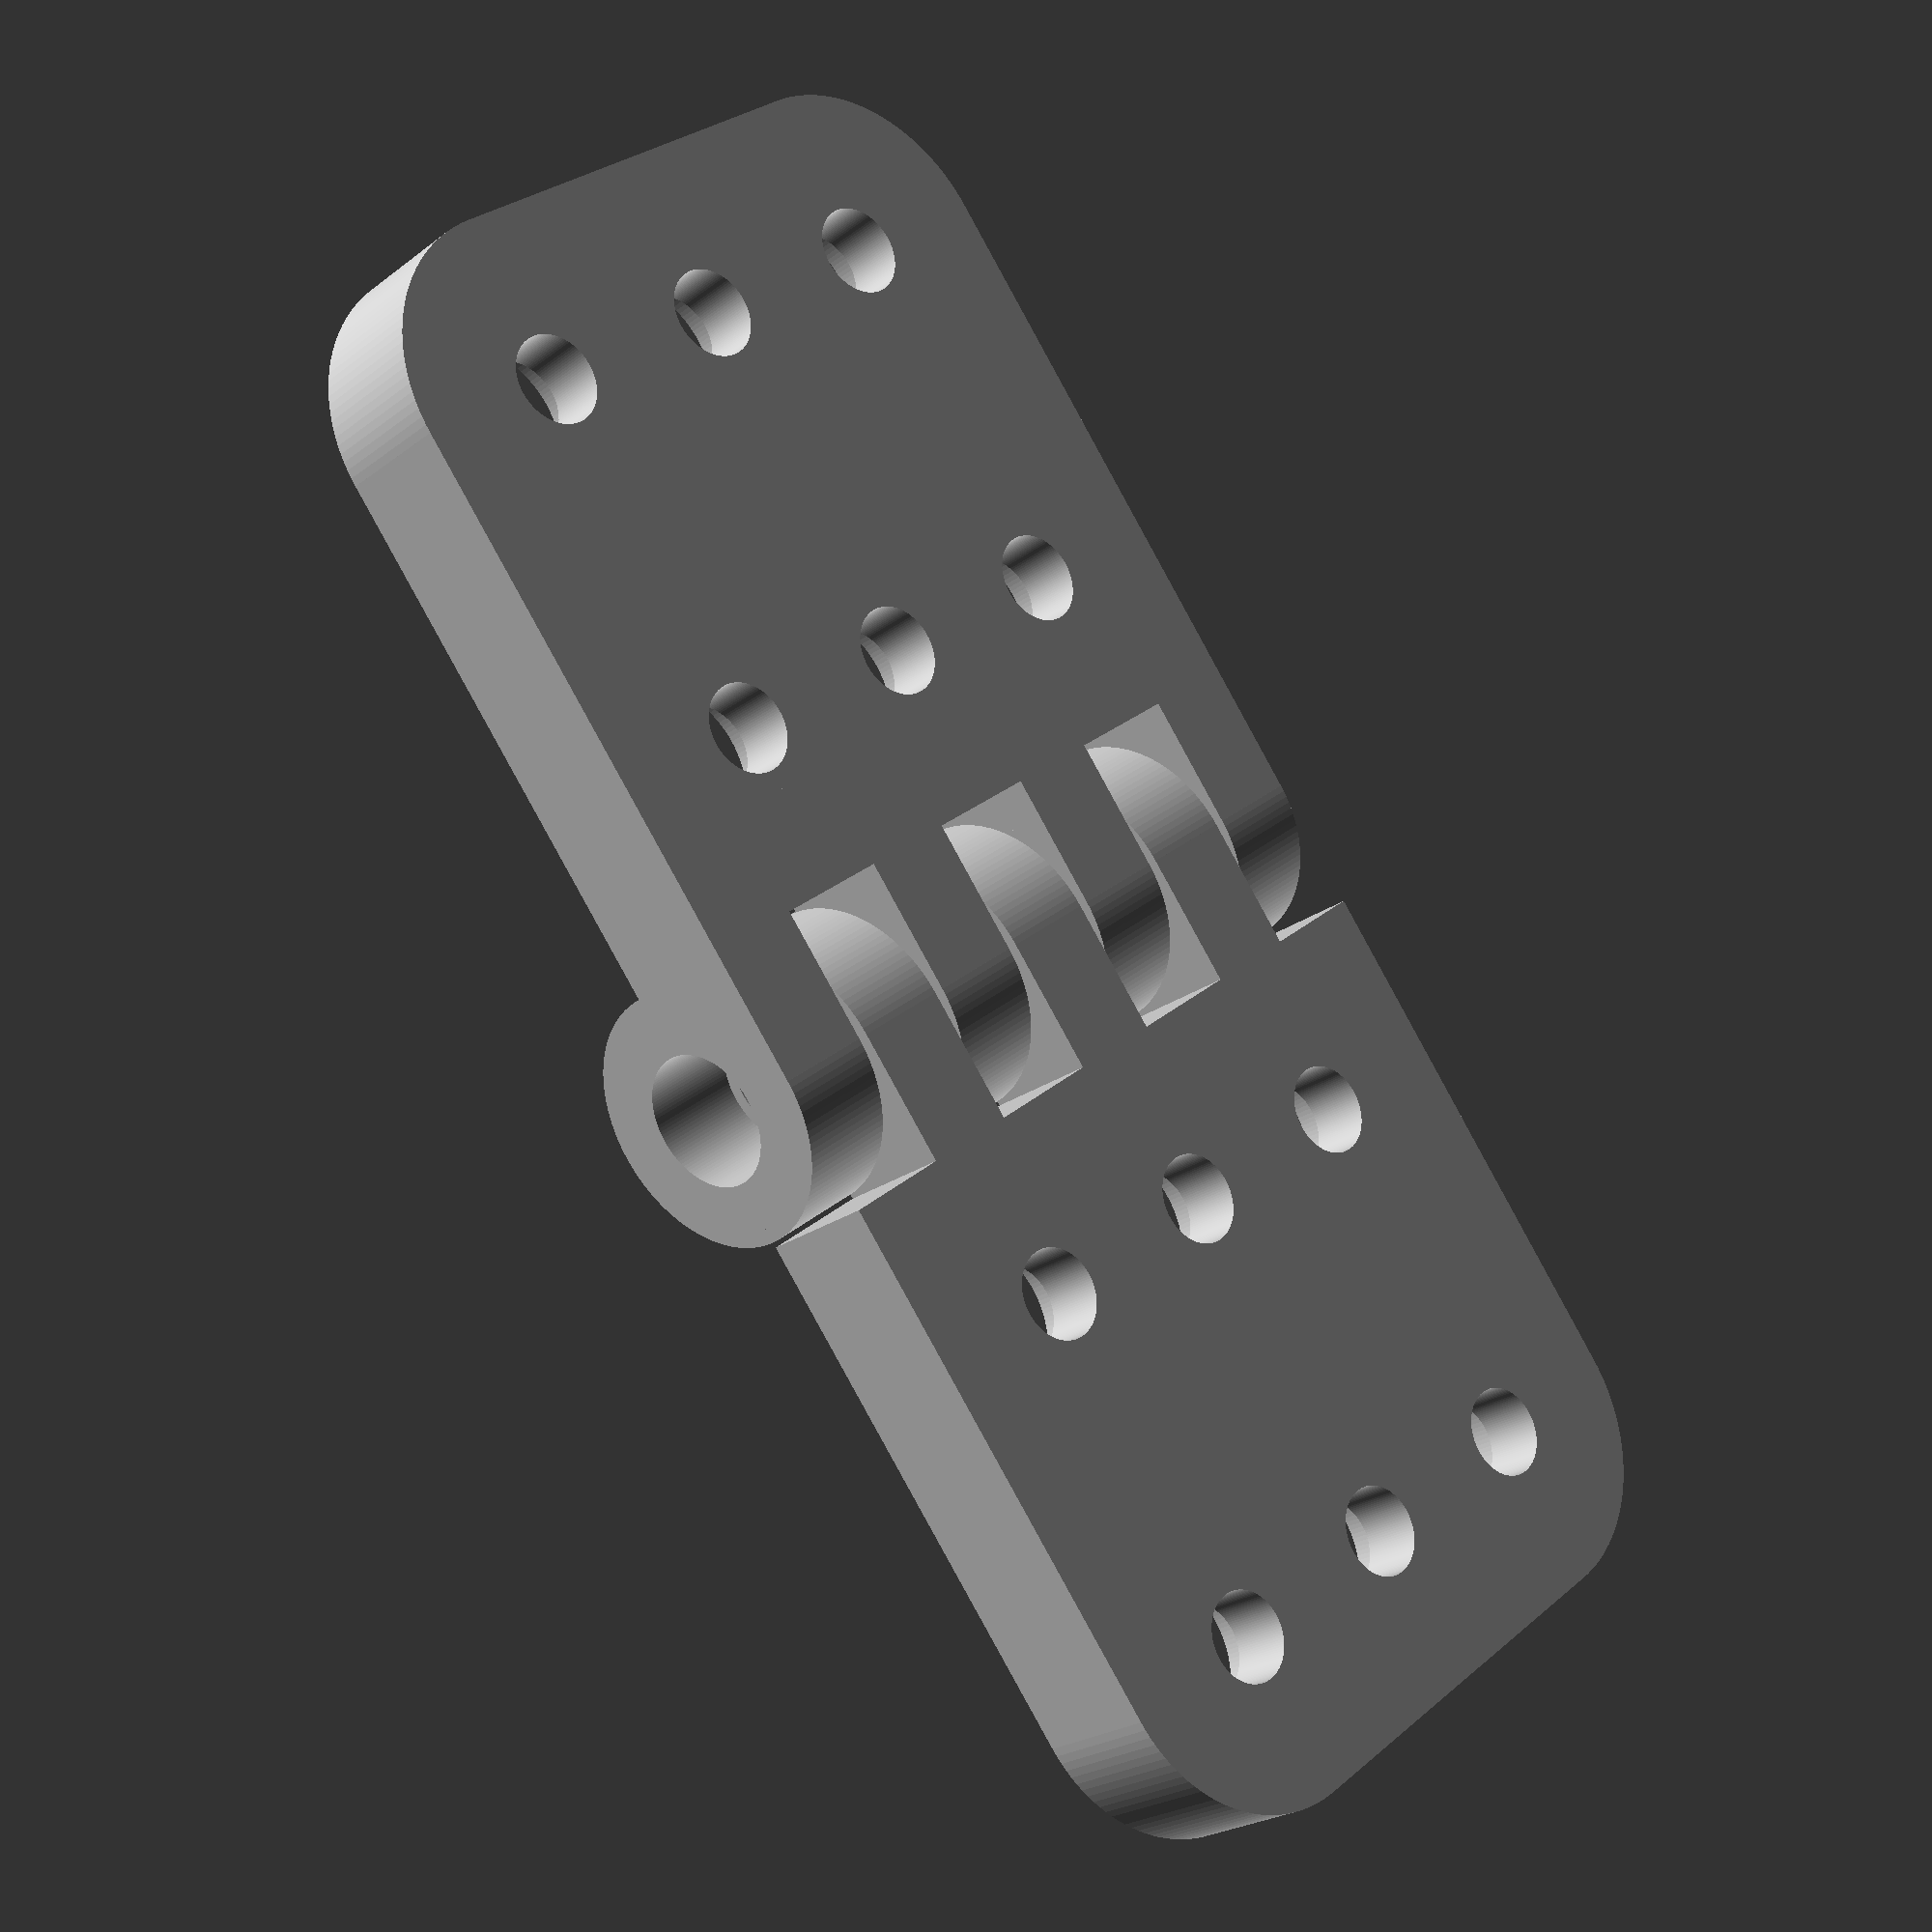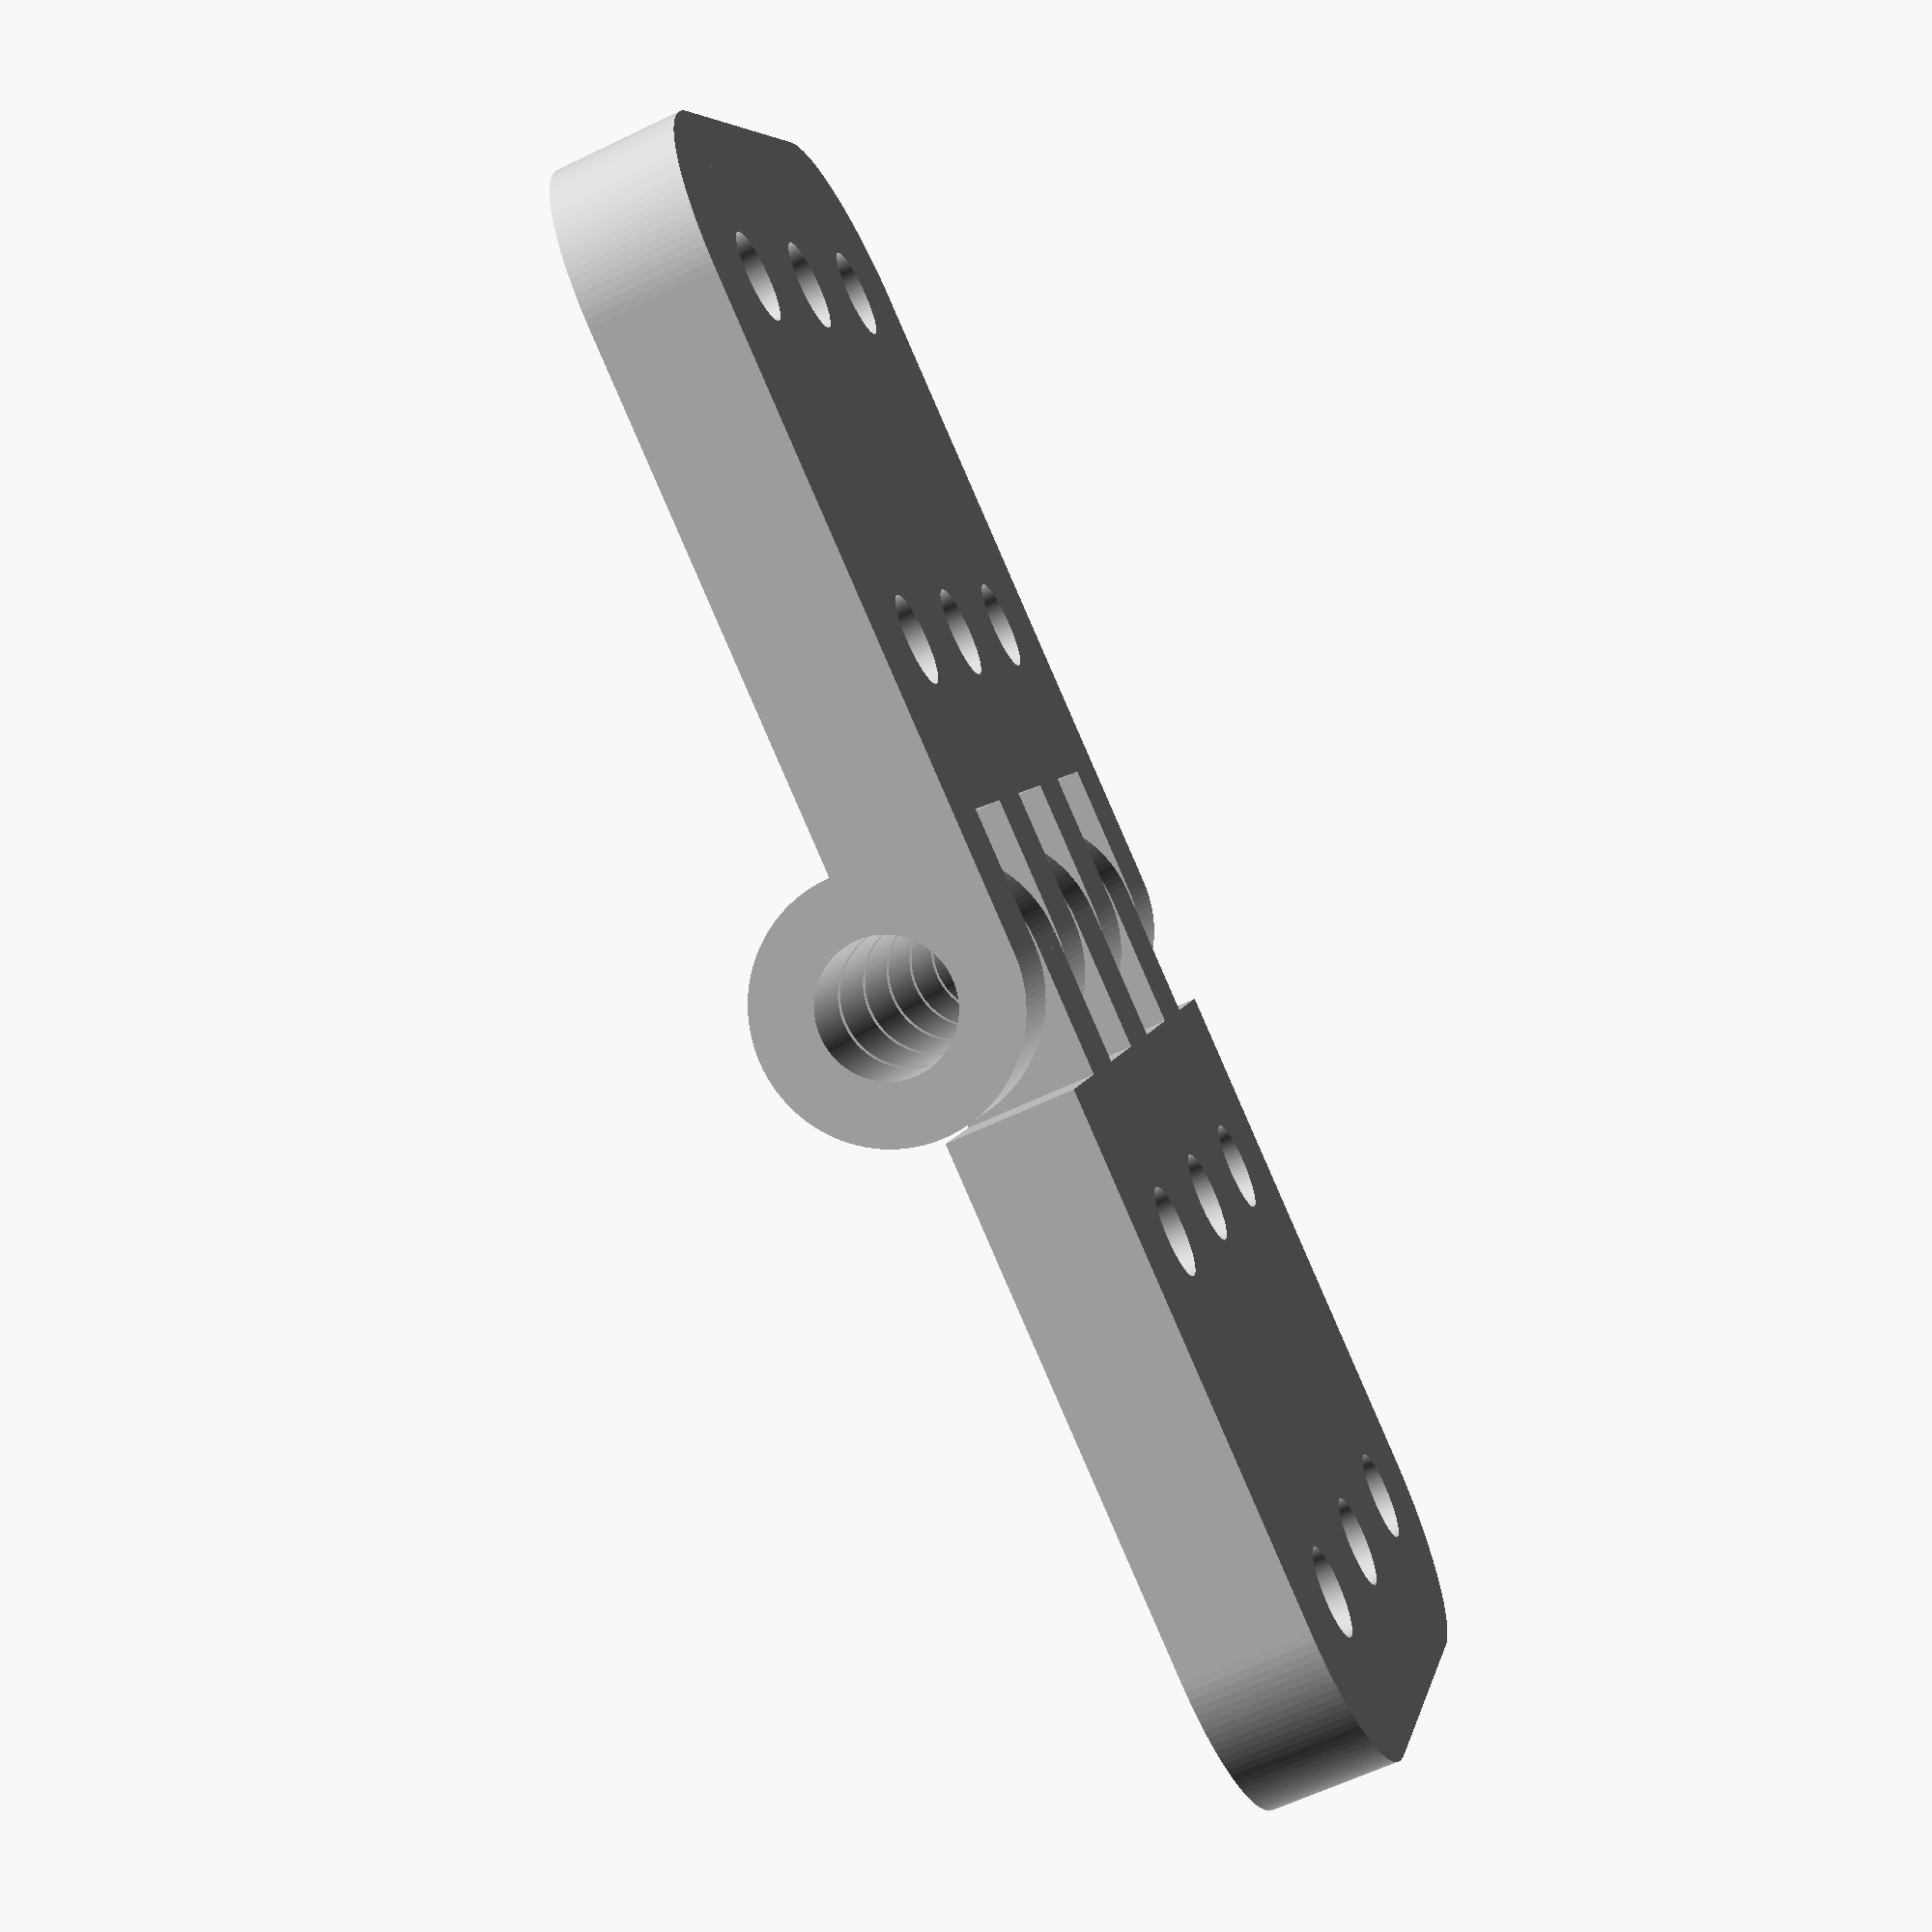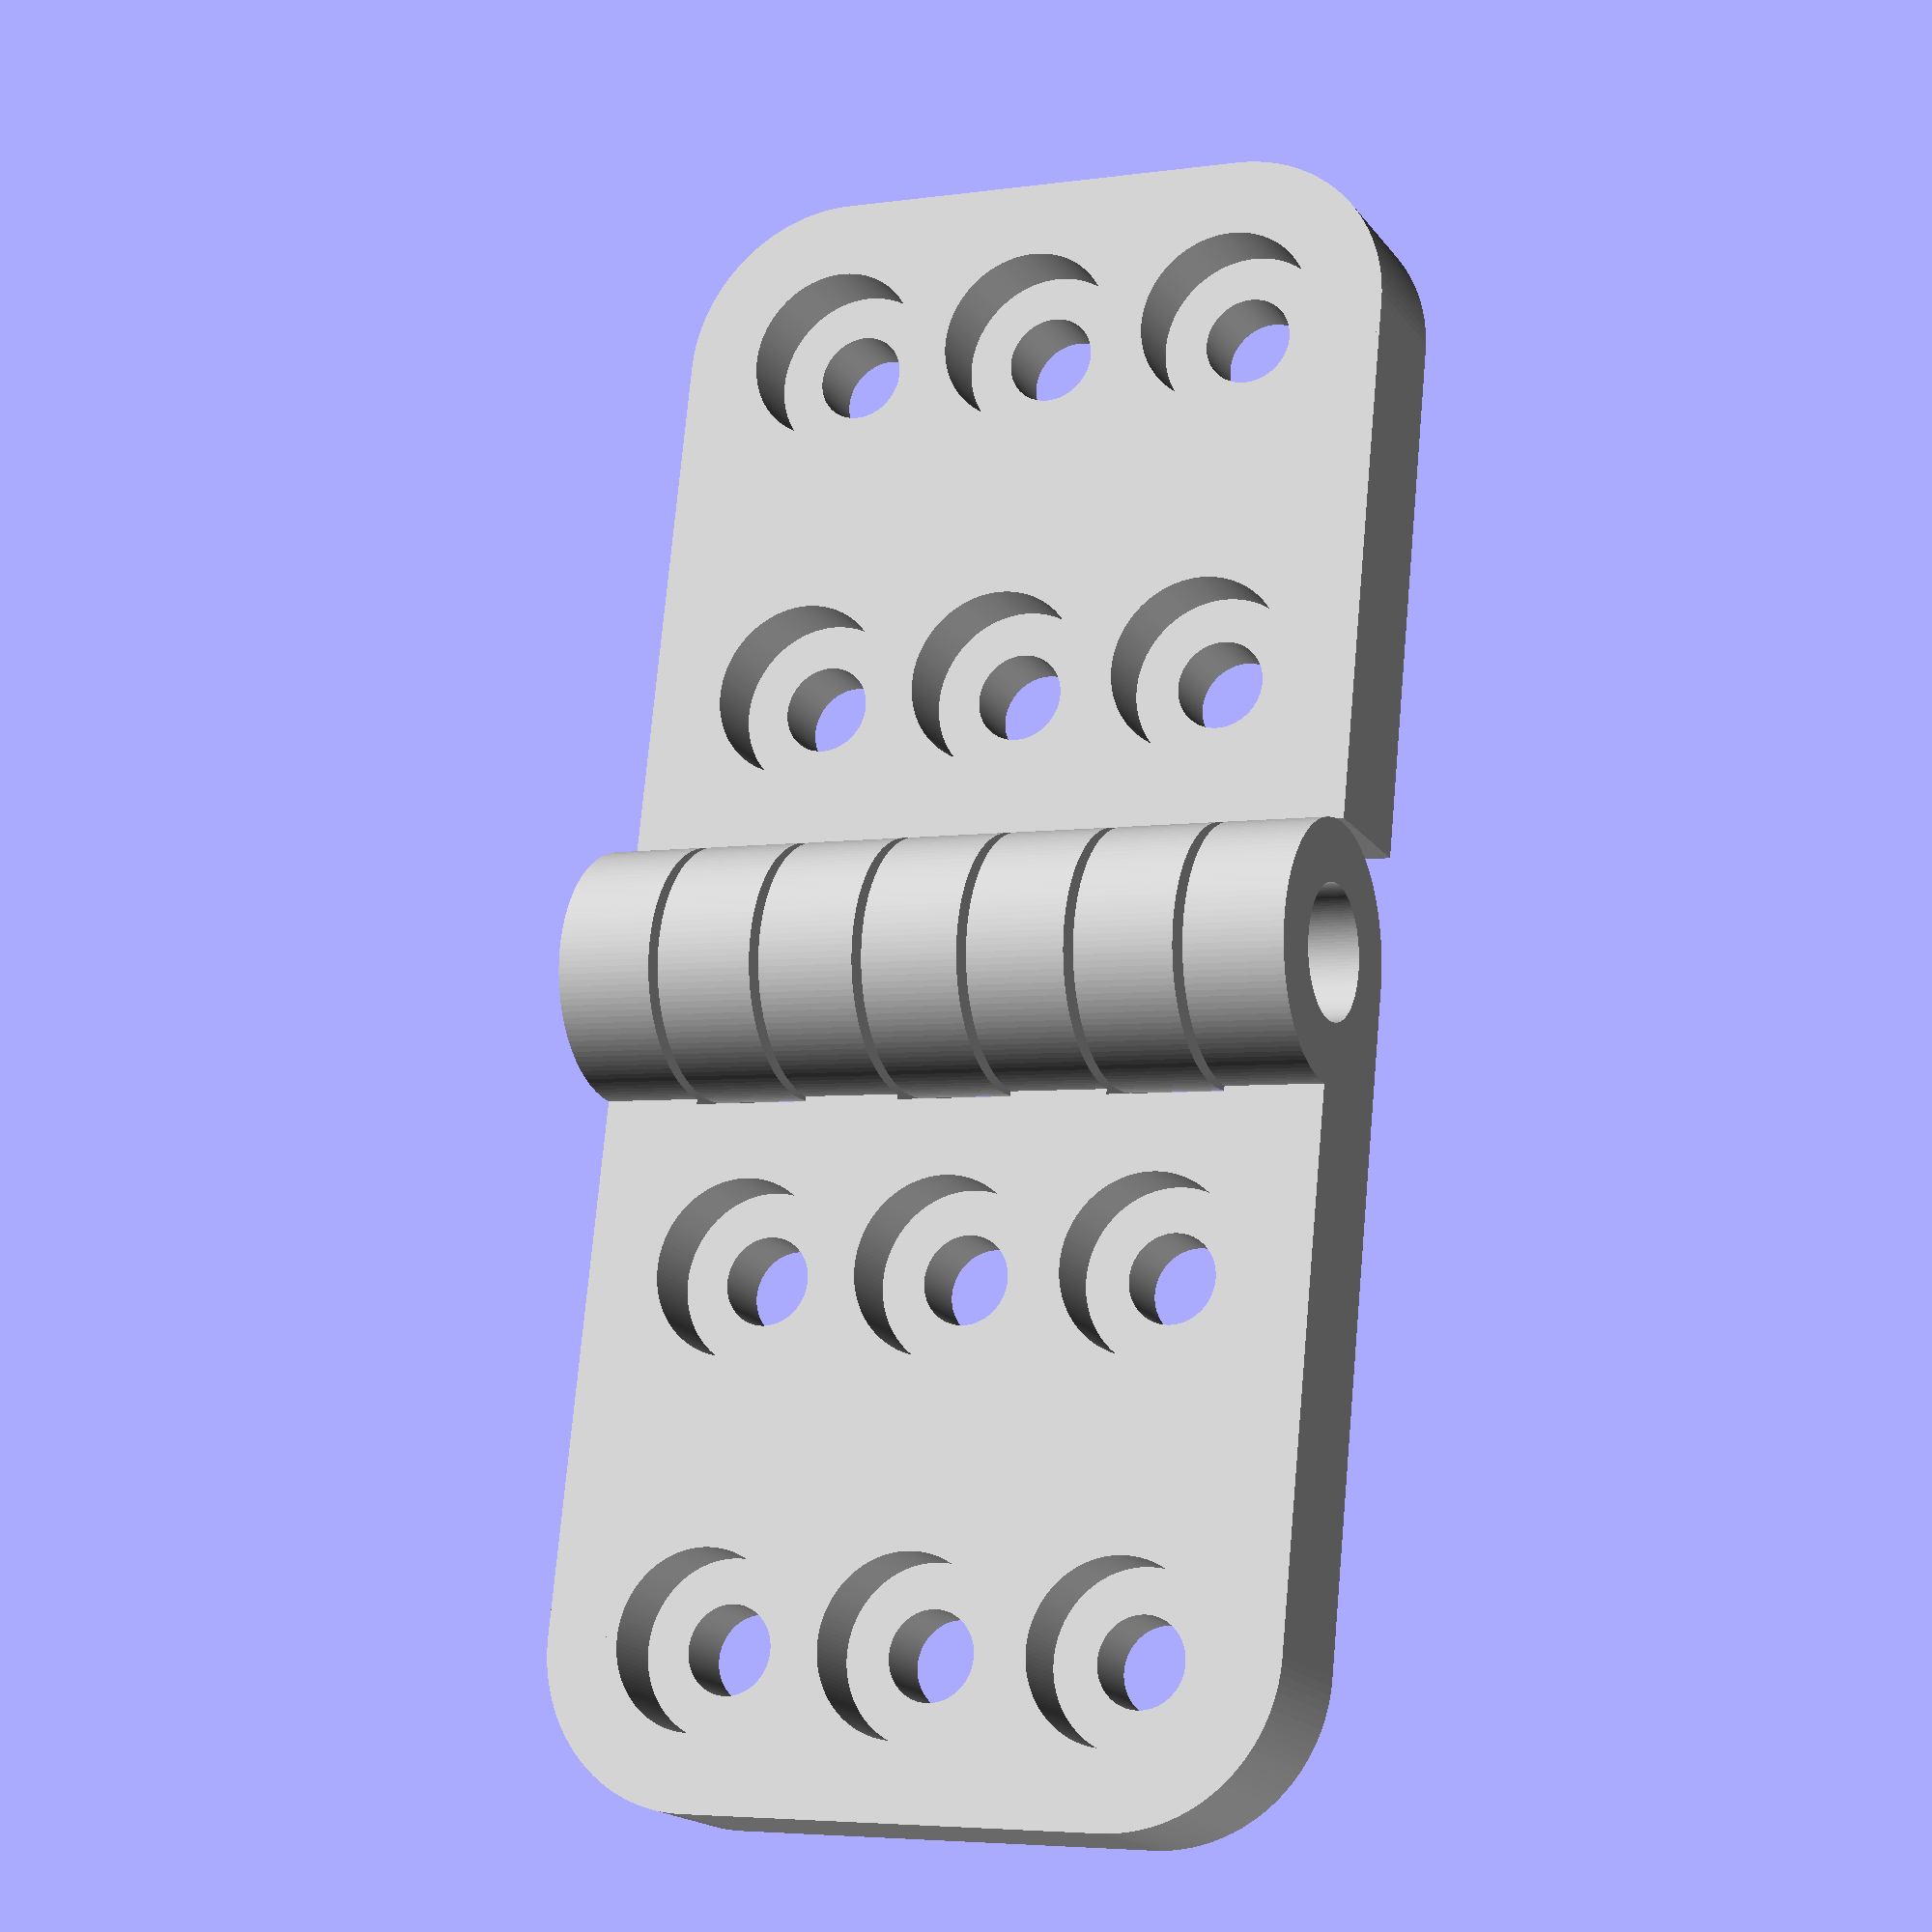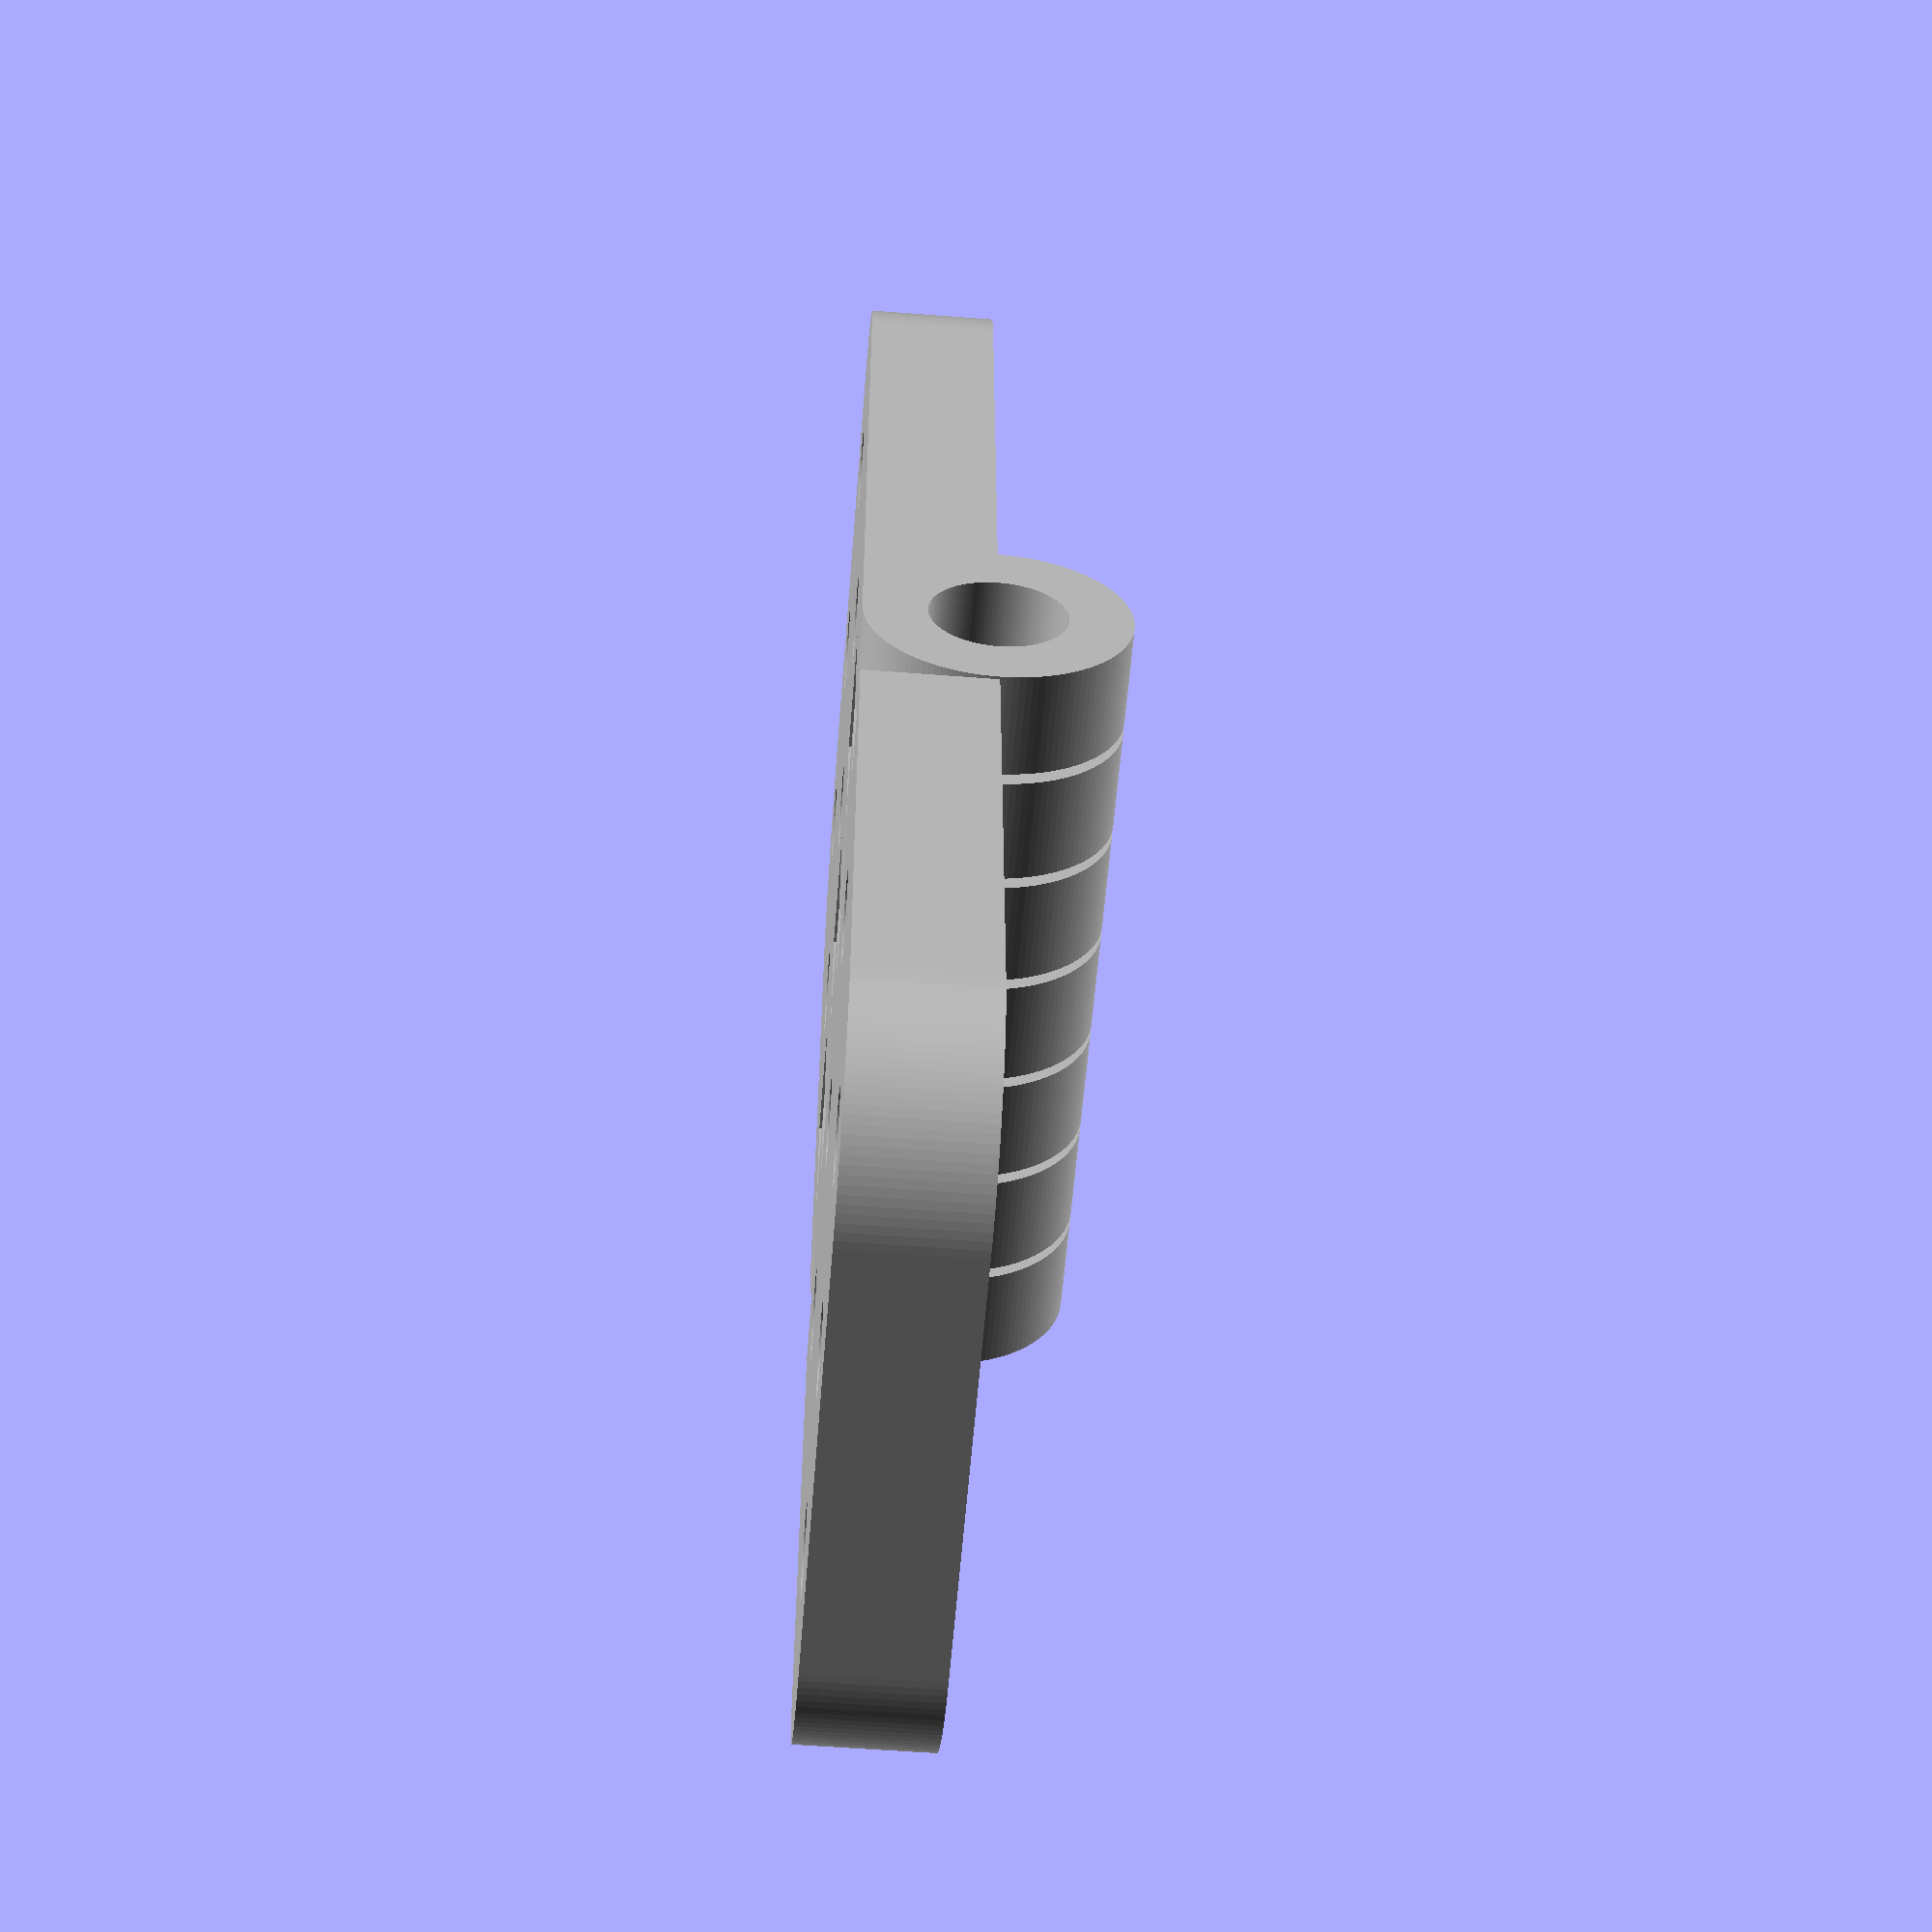
<openscad>
// -------------------------------------+---------------------------------------+---------------------------------------+---------------------------------------
// Title:        Parametric Butt Hinge
// Version:      3.5.2
// Release Date: 2017-05-26 (ISO)
// Author:       Rohin Gosling
// -------------------------------------+---------------------------------------+---------------------------------------+---------------------------------------
//
// Description:
//
// - Parametric butt hinge, designed to be printed in one step.
//
// - While the entire working hinge may be printed in one step, it is also possible to disabled the internal fused pin, and leave a shaft
//   which may be used in the case where an external pin is desired.
//
// Release Notes:
//
// - Version 3.5.2
//   * Removed extended ASCII characters to make the source code compatible with the UTF-8 encoding required by the Thingiverse Customizer.
//
// - Version 3.5
//   * For hexagonal counterbores, the hexagonal cut has been rotated 90 degrees, to reduce the need for support material.
//     The overhang angle for hexagonal counterbore is 60 degrees.
//
// - Version 3.4
//   * Added support for linear and parabolic gusset curves.
//   * Factored out all SCG (Solid Constructive Geometry) overlap constants, and consolidated them into one global constant, "SCG_OVERLAP".
//
// - Version 3.3
//   * Placed pin shaft parameters into their own parameter group in the Thingiverse Customizer.
//
// - Version 3.2
//   * Added support for independently configurable top and bottom pin shaft counterbores.
//   * Added an assembly option to flip the model about the z-axis. 
//     Usefull for viewing the top and bottom pin shaft counterbores.
//   * Configured the hinge throw angle Thingiverse Customizer parameter step size, to 5 degrees.
//
// - Version 3.1
//   * Added a counterbore feature for the pin shaft.
//     - While this feature may be enabled for one piece hinges that have the fused pin enabled, it is primarily designed for use with two
//       piece configurations that have their pin disabled. For instance, when the hinge is to be assembled using an external pin.
//     - In the case where a hinge is to be assembled using an external pin, it may be desired to have a pin shaft counterbore, where the end
//       caps of the knuckle joint array are counterbored, in order to allow the pin or bolt heads of the pin shaft, to be set flush with the
//       top and bottom edges of the hinge leaves.
//     - To accommodate both hexagonal and square bolt heads and nuts, the counterbore may be set to any one of circular, square or hexagonal.
//   * Added private text feature.
//     - A public parameter for the Thingiverse Customizer has not been added yet, however, users may set the 'text_enabled' local variable
//       in the 'leaf' module to 'true', which will enable a single row of inscribed text on each leaf.
//     - By default this feature will only work when exactly 4 fastener holes have been selected via the 'fastener_count' parameter, simply
//       because there is a nice open space available between the fastener holes for placing text, when 4 fastener holes are chosen.
//     - Text for the male and female leaves may be specified independently.
//
// - Version 3.0
//   * Added a parameter to disable the hinge pin, for when users would like to assemble with an external pin.
//   * Changed the main Thingiverse Customizer parameter group name from "Hinge Options", to "Assembly Options".
//   * Added a parameter to set the hinge throw angle.
//     Users can now set the throw angle, either for analysis and visualisation purposes, or for when the hinge is to be printed vertically
//     standing up on edge, in which case a throw angle of 120 degrees may be used to help keep the hinge stable on the build plate.
//   * Corrected spelling errors in the comments.
//
// - Version 2.9
//   * Added support for parabolic knuckle gussets to strengthen the knuckle joints.
//     Knuckle gussets may now be toggled on and off with the 'enable_knuckle_gusset' parameter.
//
// - Version 2.8
//   * Added the parameter, 'fastener_column_count', to enable single column fastener arrangements, that can be used for
//     piano hinge style fastener arrangements.
//
// - Version 2.7
//   * Rewrote the knuckle cutter module using mode generic math, that enables more parametizable control over knuckle joint 
//     dimensions and configuration.
//
// - Version 2.6
//   * Added support for countersunk fastener holes. Now users can select either counterbore or countersunk. 
//     dimensions and configuration.
//   * Started tracking release updates.
//
// - Version 1.0 - 2.5
//   * N/A - Release updates not tracked.
//
// -------------------------------------+---------------------------------------+---------------------------------------+---------------------------------------

// -------------------------------------+---------------------------------------+---------------------------------------+---------------------------------------
// Constants:
// -------------------------------------+---------------------------------------+---------------------------------------+---------------------------------------

// System constants.

C_CONSTANT = 0 + 0;     // Used to hide constant values from Thingiverse. Add to other constants to hide them as well.
C_NONE     = C_CONSTANT + 0;

// Leaf gender.

C_FEMALE   = C_CONSTANT + 0;
C_MALE     = C_CONSTANT + 1;

// SCG constants.

SCG_OVERLAP = C_CONSTANT + 0.01;    // Used for overlapping Boolean operations in order to avoid Boolean edge artefacts.
C_NEGATIVE  = C_CONSTANT + 0;       // Used for subtractive Boolean tools.
C_POSITIVE  = C_CONSTANT + 1;       // Used for additive Boolean tools.

// Bolt head shapes.

C_CIRCULAR  = C_CONSTANT + 0;
C_SQUARE    = C_CONSTANT + 1;
C_HEXAGONAL = C_CONSTANT + 2;

// Curve Type

C_FUNCTION_LINEAR    = C_CONSTANT + 1;      //   y = a*x + b
C_FUNCTION_CIRCULAR  = C_CONSTANT + 2;      // r^2 = x^2 + y^2 
C_FUNCTION_PARABOLIC = C_CONSTANT + 3;      //   y = (a^2)*(x - j)^2 + k    ...Vertex form.

// Minimum and maximum constraints.

C_MIN_HINGE_WIDTH                          = C_CONSTANT + 1.0;
C_MIN_HINGE_HEIGHT                         = C_CONSTANT + 1.0;
C_MIN_LEAF_GAUGE                           = C_CONSTANT + 1.0;
C_MIN_COMPONENT_CLEARENCE                  = C_CONSTANT + 0.1;
C_MAX_COMPONENT_CLEARENCE                  = C_CONSTANT + 1.0;
C_MIN_KNUCKLE_COUNT                        = C_CONSTANT + 3;
C_MAX_KNUCKLE_COUNT                        = C_CONSTANT + 15;
C_MIN_KNUCKLE_GUSSET_WIDTH                 = C_CONSTANT + 1.0; 
C_MIN_FASTENER_MARGIN                      = C_CONSTANT + 1.0; 
C_MIN_PIN_DIAMETER                         = C_CONSTANT + 1.0; 
C_MIN_COUNTER_SINK_DEPTH_STOP              = C_CONSTANT + 1.0; 
C_MIN_FASTENER_THREAD_DIAMETER             = C_CONSTANT + 0.0; 
C_MIN_FASTENER_COUNT                       = C_CONSTANT + 3; 
C_MIN_FASTENER_COLUMN_COUNT                = C_CONSTANT + 1; 
C_MAX_FASTENER_COLUMN_COUNT                = C_CONSTANT + 2; 
C_MIN_TESSELLATION                         = C_CONSTANT + 32; 
C_MAX_TESSELLATION                         = C_CONSTANT + 256;
C_MIN_THROW_ANGLE                          = C_CONSTANT + -90;
C_MAX_THROW_ANGLE                          = C_CONSTANT + 180;
C_DEFAULT_THROW_ANGLE                      = C_CONSTANT + 0;
C_MIN_PIN_SHAFT_COUNTERBORE_DIAMETER       = C_CONSTANT + 0.1;
C_MIN_PIN_SHAFT_COUNTERBORE_WALL_THICKNESS = C_CONSTANT + 0.3;
C_MIN_PIN_SHAFT_COUNTERBORE_DEPTH          = C_CONSTANT + 0.0;


// -------------------------------------+---------------------------------------+---------------------------------------+---------------------------------------
// Thingiverse Parameters.
//
// - These parameters are used to integrate with the Thingiverse Customizer, and should only be used by the
//   class member variables specified in the "Model parameters" section below.
//
// - These Thingiverse Parameters should never be accessed from inside any module. We do this to enforce 
//   principles of object orientation.
//
// - By separating concerns between variables exposed to Thingiverse vs. variables used internally by the 
//   SCAD model (class), we are better able to manage the ordering and grouping of variables exposed to 
//   Thingiverse, vs. the ordering of variables used internally by the model.
//
// -------------------------------------+---------------------------------------+---------------------------------------+---------------------------------------

/* [Assembly Options] */

enable_male_leaf             = 1;     // [ 0:No, 1:Yes ]
enable_female_leaf           = 1;     // [ 0:No, 1:Yes ]
enable_fillet                = 1;     // [ 0:No, 1:Yes ]
// Turn this off to omit the hinge pin from the female leaf.
enable_pin                   = 0;     // [ 0:No, 1:Yes ]
// Turn this off to set a custom pin diameter. Auto pin size is equal to the leaf gauge.
enable_auto_pin_size         = 1;     // [ 0:No, 1:Yes ]
enable_pin_shaft_counterbore = 0;     // [ 0:No, 1:Yes ]
enable_fasteners             = 1;     // [ 0:No, 1:Yes ]
knuckle_gusset_type          = 0;     // [ 0:None, 1:Linear, 2:Circular, 3:Parabolic ]
// From +180 degrees fully closed, to -90 degrees fully opened. Default = 0 (ie. Opened flat).
throw_angle                  = 0.0;   // [ -90 : 5 : 180 ]
// Rotates the model 180 degrees about the z-axis.
flip_model                   = 0;     // [ 0:No, 1:Yes ]
// Recommended value is 64 or greater.
resolution                   = 128;
component_color              = "Silver";

/* [Hinge Parameters] */

hinge_width                           = 65.0;
leaf_height                           = 30.0;
// Leaf and knuckle thickness. Values greater than 3mm recommended.
leaf_gauge                            = 5.0;
// Recomended values between 0.3 and 4.0. Better quality below 3.0, tough to loosen.
component_clearance                   = 0.4;
knuckle_count                         = 7;               // [3:2:31]
// Manual pin diameter setting. Only has effect, if "Enable Auto Pin Size" is set to "No".
pin_diameter                          = 3.0;
parametric_pin_diameter               = ( enable_auto_pin_size == 1 ) ? leaf_gauge : pin_diameter;

/* [Pin Shaft Parameters] */

top_pin_shaft_counterbore_diameter    = 6.5;
top_pin_shaft_counterbore_depth       = 2.5;
top_pin_shaft_counterbore_shape       = 0;            // [ 0:Circular, 1:Square, 2:Hexagonal ]
bottom_pin_shaft_counterbore_diameter = 6.0;
bottom_pin_shaft_counterbore_depth    = 2.5;
bottom_pin_shaft_counterbore_shape    = 2;            // [ 0:Circular, 1:Square, 2:Hexagonal ]

/* [Fastener Parameters] */

// For countersunk, the chamfer angle may be adjusted using the other parameters.
fstener_head_type                = 0;   // [ 0:Counterbored, 1:Countersunk ]
counter_sink_depth               = 2.5;
fastener_thread_diameter         = 3.5;
// Add 0.5mm to 1.0mm to the fastener head diameter, to allow for head clearance. 
fastener_head_diameter           = 7.0;
fastener_count                   = 6;   // [3:32]
fastener_column_count            = 2;   // [1,2]
// Distance from the edge of the head diameter, to the edges of the leaves.
fastener_margin                  = 3;


// -------------------------------------+---------------------------------------+---------------------------------------+---------------------------------------
// Model parameters and geometric constraints. (Class member variables).
//
// - If we treat an OpenSCAD file as though it is an object oriented class, then we can prefix global variables
//   with "m_", to denote class membership. 
//   - As an alternative to "m_", we could also use "this_" as a standard. However, "m_" is shorter and faster to type.
//   - Another advantage of this convention, is that we can arrange parameters meant for display in Thingiverse, in 
//     an order that makes sense to the user, while arranging the member versions of the parameters in an order
//     that better accommodates constraint computation.
//
// - Once we have defined global variables as member variables of a class, in this case the class represented
//   by the SCAD file, then we are free to better manage global vs local scope of class member 
//   variables, vs. local module (method) variables.
//
// - Thingiverse only integrates constant literal values. So as long as we reference other parameters or 
//   initialize variables as expressions, then none of these will appear in the Thingiverse customizer.
//
// -------------------------------------+---------------------------------------+---------------------------------------+---------------------------------------

// Model Options.

m_male_leaf_enabled             = ( enable_male_leaf              == 1 ) ? true : false;
m_female_leaf_enabled           = ( enable_female_leaf            == 1 ) ? true : false;
m_leaf_fillet_enabled           = ( enable_fillet                 == 1 ) ? true : false;
m_pin_enabled                   = ( enable_pin                    == 1 ) ? true : false;
m_pin_auto_size_enabled         = ( enable_auto_pin_size          == 1 ) ? true : false;
m_pin_shaft_counterbore_enabled = ( enable_pin_shaft_counterbore  == 1 ) ? true : false;
m_fasteners_enabled             = ( enable_fasteners              == 1 ) ? true : false;
m_knuckle_gusset_type           = knuckle_gusset_type;
m_flip_model                    = ( flip_model                    == 1 ) ? true : false;
m_throw_angle                   = clip ( throw_angle, C_MIN_THROW_ANGLE, C_MAX_THROW_ANGLE );

// Leaf Parameters.

m_hinge_width = ( hinge_width <= C_MIN_HINGE_WIDTH ) ? C_MIN_HINGE_WIDTH : hinge_width;
m_leaf_width  = m_hinge_width / 2.0;
m_leaf_height = ( leaf_height <= C_MIN_HINGE_HEIGHT ) ? C_MIN_HINGE_HEIGHT : leaf_height;
m_leaf_gauge  = clip ( leaf_gauge, C_MIN_LEAF_GAUGE, m_leaf_width/2.0 );

// Mechanical Properties.

m_component_clearance  = clip ( component_clearance, C_MIN_COMPONENT_CLEARENCE, C_MAX_COMPONENT_CLEARENCE );
m_knuckle_outer_radius = m_leaf_gauge * 2.0;
m_knuckle_count        = clip ( knuckle_count, C_MIN_KNUCKLE_COUNT, C_MAX_KNUCKLE_COUNT );
m_fastener_margin      = clip ( fastener_margin, C_MIN_FASTENER_MARGIN, ( m_leaf_width - m_leaf_gauge - fastener_head_diameter )/2.0  );
m_knuckle_gusset_width = clip ( m_fastener_margin, C_MIN_KNUCKLE_GUSSET_WIDTH, m_leaf_width - m_leaf_gauge - m_component_clearance );

// Pin Parameters.

m_pin_diameter                          = clip ( pin_diameter, C_MIN_PIN_DIAMETER, 2.0*m_leaf_gauge - C_MIN_PIN_DIAMETER );
m_parametric_pin_diameter               = ( m_pin_auto_size_enabled == true ) ? m_leaf_gauge : m_pin_diameter;
m_top_pin_shaft_counterbore_diameter    = clip ( top_pin_shaft_counterbore_diameter, C_MIN_PIN_SHAFT_COUNTERBORE_DIAMETER, 2.0*m_leaf_gauge - C_MIN_PIN_SHAFT_COUNTERBORE_WALL_THICKNESS );
m_top_pin_shaft_counterbore_depth       = clip ( top_pin_shaft_counterbore_depth, C_MIN_PIN_SHAFT_COUNTERBORE_DEPTH, 0.66*( m_leaf_height / ( m_knuckle_count + m_component_clearance )) );
m_top_pin_shaft_counterbore_shape       = top_pin_shaft_counterbore_shape;
m_bottom_pin_shaft_counterbore_diameter = clip ( bottom_pin_shaft_counterbore_diameter, C_MIN_PIN_SHAFT_COUNTERBORE_DIAMETER, 2.0*m_leaf_gauge - C_MIN_PIN_SHAFT_COUNTERBORE_WALL_THICKNESS );
m_bottom_pin_shaft_counterbore_depth    = clip ( bottom_pin_shaft_counterbore_depth, C_MIN_PIN_SHAFT_COUNTERBORE_DEPTH, 0.8*( m_leaf_height / m_knuckle_count) );
m_bottom_pin_shaft_counterbore_shape    = bottom_pin_shaft_counterbore_shape;

// Fastener parameters.

m_fstener_head_type        = fstener_head_type;
m_counter_sink_depth       = clip ( counter_sink_depth, 0.0, m_leaf_gauge - C_MIN_COUNTER_SINK_DEPTH_STOP );
m_fastener_head_diameter   = clip ( fastener_head_diameter, fastener_thread_diameter, m_leaf_width - m_leaf_gauge - m_component_clearance - 2.0*m_fastener_margin );
m_fastener_thread_diameter = clip ( fastener_thread_diameter, C_MIN_FASTENER_THREAD_DIAMETER, m_fastener_head_diameter );
m_fastener_column_count    = clip ( fastener_column_count, C_MIN_FASTENER_COLUMN_COUNT, C_MAX_FASTENER_COLUMN_COUNT );
m_fastener_count           = clip ( fastener_count, C_MIN_FASTENER_COUNT, m_fastener_column_count*( m_leaf_height - 2.0*m_fastener_margin )/(m_fastener_head_diameter + m_component_clearance));
m_leaf_fillet_radius       = m_fastener_head_diameter / 2.0 + m_fastener_margin;

// Model parameters.

m_resolution      = clip ( resolution, C_MIN_TESSELLATION, C_MAX_TESSELLATION );
m_component_color = component_color;

// -------------------------------------+---------------------------------------+---------------------------------------+---------------------------------------
// DEBUG: Console Output. 
// -------------------------------------+---------------------------------------+---------------------------------------+---------------------------------------

C_DEBUG_ENABLED = false;

if ( C_DEBUG_ENABLED )
{
    echo ( m_hinge_width                    = m_hinge_width );
    echo ( m_leaf_width                     = m_leaf_width );
    echo ( absolute_leaf_width              = m_leaf_width - m_leaf_gauge );
    echo ( m_leaf_height                    = m_leaf_height );
    echo ( m_leaf_gauge                     = m_leaf_gauge );
    echo ( m_component_clearance            = m_component_clearance );
    echo ( m_knuckle_outer_radius           = m_knuckle_outer_radius );
    echo ( m_knuckle_count                  = m_knuckle_count );
    echo ( m_knuckle_gusset_width           = m_knuckle_gusset_width );
    echo ( m_leaf_fillet_radius             = m_leaf_fillet_radius );
    echo ( m_fastener_margin                = m_fastener_margin );
    echo ( m_pin_diameter                   = m_pin_diameter );
    echo ( m_parametric_pin_diameter        = m_parametric_pin_diameter );
    echo ( absolute_pin_diameter            = m_parametric_pin_diameter - m_component_clearance / 2.0 );    
    echo ( m_pin_shaft_counterbore_diameter = m_pin_shaft_counterbore_diameter );
    echo ( m_pin_shaft_counterbore_depth    = m_pin_shaft_counterbore_depth );    
}

// -------------------------------------+---------------------------------------+---------------------------------------+---------------------------------------
// Module:      Main
// Module Type: Model
//
// Description:
//
// - Program entry point.
//
// -------------------------------------+---------------------------------------+---------------------------------------+---------------------------------------

main();

module main ()
{   
    // Initialize model resolution.
    
    $fn = m_resolution;
    
    // Generate hinge assembly.
    
    rotate ( [ 0.0, 0.0, ( m_flip_model ) ? 180.0 : 0.0 ] )
    {
        if ( m_female_leaf_enabled ) rotate ( [ 0.0, -m_throw_angle, 0.0 ] ) leaf ( C_FEMALE );
        if ( m_male_leaf_enabled )   leaf ( C_MALE );     
    }
}

// -------------------------------------+---------------------------------------+---------------------------------------+---------------------------------------
// Module:      leaf.
// Module Type: Component.
//
// Description:
//
// - Creates a hinge leaf component, whose gender may be selected through the gender argument.
//
// - Note:
//   The text option is not made public to the Thingiverse Customizer at this time. 
//   However, you can add and configure text here in the code.
//
// Parameters:
//
// - gender:
//   The gender (male, female), of the leaf. The female leaf holds the pin.
//
// -------------------------------------+---------------------------------------+---------------------------------------+---------------------------------------

module leaf ( gender )
{  
    // Text configuration.
    
    text_enabled          = false;
    text_string_female    = "0.4";
    text_string_male      = "RG";
    text_female_font_size = 8;
    text_male_font_size   = 8;
    
    // Compute the gender angle.
    // - 0 degrees for female, and 180 degrees for male.
    // - In other words, we leave the female leaf un-rotated, but we rotate the male leaf 180 degrees, to place it at an 
    //   opposing orientation to the female.
    
    gender_angle = ( gender == C_FEMALE ) ? 0 : 180;
    
    // Create leaves.
    
    rotate ( [ 0, 0, gender_angle ] )
    {
        color ( m_component_color )
        difference ()
        {
            // Cut pin hole.
            
            workpiece_leaf_knuckle_pin ( gender );   
            
            // Cut fstener holes.
            
            if ( m_fasteners_enabled )
            {
                tool_cutter_fastener_set ( m_fastener_count, m_fastener_column_count, 0 );                
            }
            
            // Cut pin shaft counterbore into female leaf.
            
            if ( m_pin_shaft_counterbore_enabled && gender == C_FEMALE )
            {
                tool_cutter_pin_shaft_counterbore
                (
                    diameter_top    = m_top_pin_shaft_counterbore_diameter, 
                    depth_top       = m_top_pin_shaft_counterbore_depth, 
                    shape_top       = m_top_pin_shaft_counterbore_shape,
                    diameter_bottom = m_bottom_pin_shaft_counterbore_diameter, 
                    depth_bottom    = m_bottom_pin_shaft_counterbore_depth, 
                    shape_bottom    = m_bottom_pin_shaft_counterbore_shape
                );
            }
            
            // Cut text.
            // -  We will only cut text into the leaves, if we are using exactly 4 fasteners per leaf.
            // -  All other leaf counts will not leave enough space for the text to fit easily. So we only add text, if we are using 4 fasteners.
            
            if ( text_enabled && m_fastener_count == 4 )
            {
                if ( gender == C_FEMALE ) tool_cutter_text ( text_string_female, text_female_font_size );
                if ( gender == C_MALE )   tool_cutter_text ( text_string_male,   text_male_font_size );
            }
        }
    }
}

// -------------------------------------+---------------------------------------+---------------------------------------+---------------------------------------
// Module:      workpiece_leaf_knuckle_pin
// Module Type: Workpiece.
//
// Description:
//
// - This module creates the workpiece used to construct either a male or female leaves.
//
// Parameters:
//
// - gender:
//   The gender (male, female), of the leaf. The female leaf holds the pin.
//
// -------------------------------------+---------------------------------------+---------------------------------------+---------------------------------------

module workpiece_leaf_knuckle_pin ( gender )
{   
    // Initialize local variables.
    
    d = m_parametric_pin_diameter;
    c = m_component_clearance;
    e = SCG_OVERLAP; 

    // Combine pin with leaf and knuckle.
    
    if ( gender == C_FEMALE )
    {
        if ( m_pin_enabled )
        {
            // Fuse the pin to the female leaf by default.
            
            union ()
            {                           
                dc = d - c/2.0;
                
                workpiece_leaf_knuckle ( C_FEMALE );            
                pin ( dc, m_leaf_height - e );
            }
        }
        else
        {
            // Cut a hole for an external pin if selected by the user.
            
            difference ()
            {                           
                dc = d + c/2.0; 
                
                workpiece_leaf_knuckle ( C_FEMALE );            
                pin ( dc, m_leaf_height + e );
            }
        }
    }
    else
    {
        // Cut a hole for the pin to pass throug in the male leaf.
        
        difference ()
        {   
            dc = d + c/2.0;            
            
            workpiece_leaf_knuckle ( C_MALE );            
            pin ( dc, m_leaf_height + e );
        }
    }
}

// -------------------------------------+---------------------------------------+---------------------------------------+---------------------------------------
// Module:      pin
// Module Type: Component.
//
// Description:
//
// - Hinge pin component.
//
// Parameters:
//
// - diameter:
//   Diameter of the cylinder used to create the pin.
//
// - length:
//   Length of the cylinder used to create the pin.
//
// -------------------------------------+---------------------------------------+---------------------------------------+---------------------------------------

module pin ( diameter, length )
{
    rotate ( [ 90, 0, 0 ] )
    {   
        // Initialize pin dimensions.
        
        tx = 0;
        ty = 0;
        tz = -length/2;
        
        // Create pin.
        
        translate ( [ tx, ty, tz ] )
        {
            cylinder ( d = diameter, h = length );
        }
    }
}

// -------------------------------------+---------------------------------------+---------------------------------------+---------------------------------------
// Module:      workpiece_leaf_knuckle
// Module Type: Workpiece.
//
// Description:
//
// - Workpiece used to cut away knuckle structures.
//
// Parameters:
//
// - gender:
//   The gender (male, female), of the leaf. The female leaf holds the pin.
//
// -------------------------------------+---------------------------------------+---------------------------------------+---------------------------------------

module workpiece_leaf_knuckle ( gender )
{
    // Initialize local variables.
    
    gender_flipped = ( gender == C_MALE ) ? C_FEMALE : C_MALE;
    
    w = m_leaf_width;
    l = m_leaf_height;
    h = m_leaf_gauge;
    r = m_leaf_fillet_radius;
    d = m_knuckle_outer_radius;
    
    // Create workpiece.
    
    difference ()
    {
        difference ()
        {
            // leaf and knuckle work piece.
            
            translate ( [ 0, -l/2, 0 ] )
            {        
                union ()
                {                    
                    // Leaf.
                          
                    workpiece_leaf ( w, l, h, r );
                                    
                    // Knuckle.
                    
                    rotate ( [ -90, 0, 0 ] ) cylinder ( d = d, h = l );
                    
                    // Gusset array.
                    
                    if ( m_knuckle_gusset_type != C_NONE ) 
                    {
                        translate ( [ 0, l/2, 0 ] )                        
                        workpiece_gusset_array
                        (
                            gender                   = gender, 
                            curve                    = m_knuckle_gusset_type, 
                            scg_type                 = C_POSITIVE, 
                            fill_component_clearance = false
                        );
                    }
                }
            }
                
            // Cut knuckle gaps.
            
            tool_cutter_knuckle_array
            (
                gender                   = gender, 
                fill_component_clearance = true, 
                size                     = 2.0*m_leaf_gauge + m_component_clearance
            );
        }
        
        // Cut opposing gusset groves.
     
        if ( m_knuckle_gusset_type != C_NONE )
        {
            workpiece_gusset_array
            (
                gender                   = gender_flipped,
                curve                    = m_knuckle_gusset_type,
                scg_type                 = C_NEGATIVE,
                fill_component_clearance = true
            );
        }
    }
}

// -------------------------------------+---------------------------------------+---------------------------------------+---------------------------------------
// Module:      workpiece_leaf
// Module Type: Workpiece.
//
// Description:
//
// - Workpiece used to cut away leaf structures.
//
// Parameters:
//
// - w:
//   Width of a single leaf.
//
// - l:
//   Length of the leaf.
//
// - h:
//   Height of the leaf.
//
// - r:
//   Radius of the hinge knuckle.
//
// -------------------------------------+---------------------------------------+---------------------------------------+---------------------------------------

module workpiece_leaf ( w, l, h, r )
{
    translate ( [ 0, 0, -h ] )
    {   
        union ()
        {
            if ( m_leaf_fillet_enabled )
            {
                // Leaf.
            
                cube ( [ w-r, l, h] );
                translate ( [  0, r, 0 ] ) cube ( [ w, l-2*r, h] );
            
                // Fillet corcers.            
            
                translate ( [  w - r, r,   0 ] ) cylinder ( r = r, h = h );
                translate ( [  w - r, l-r, 0 ] ) cylinder ( r = r, h = h );
            }
            else
            {
                // Leaf.
            
                cube ( [ w, l, h] );
            }
        }
    }  
}

// -------------------------------------+---------------------------------------+---------------------------------------+---------------------------------------
// Module:      workpiece_gusset_array
// Module Type: Workpiece.
//
// Description:
//
// - Create an array of cutting blocks. Mostly used to cut gusset workpiece into individual gusset positives or negatives.
//
// Parameters:
//
// - gender:
//   Specifies the number of knuckle joints based on hinge leaf gender.   
//
// - scg_type:
//   Solid Constructive Geometry type.
//   If C_POSITIVE, then add to the base work piece.
//   If C_NAGATIVE, then subtract from the base workpiece.
//
// - fill_component_clearance:
//   If true, then create wide cutting blocks that fill in the component clearance.
//   If false, then create narrow cutting blocks that leave space for the component clearance.
//
// -------------------------------------+---------------------------------------+---------------------------------------+---------------------------------------

module workpiece_gusset_array ( gender, curve, scg_type, fill_component_clearance )
{   
    // Compute cutting block size.
    
    cutting_block_size = m_leaf_gauge + m_knuckle_gusset_width;
    leaf_height        = ( scg_type == C_NEGATIVE ) ? m_leaf_height + SCG_OVERLAP : m_leaf_height; 
    
    // Compute cutting block translation.
    
    xt = cutting_block_size/2.0;
    yt = 0.0;
    zt = 0.0;
    
    // Create gusset array.
    
    difference ()
    {
        // Create a solid cylindrical gusset cylinder.
        
        workpiece_gusset
        (
            width         = m_knuckle_gusset_width, 
            height        = leaf_height, 
            knuckle_radus = m_leaf_gauge, 
            curve         = curve,
            scg_type      = scg_type
        );
        
        // Use the knuckle array cutter tool, to cut knuckle gaps into the gusset to match the dimensions of the knuckles.
        
        translate ( [ xt, yt, zt ] )
        tool_cutter_knuckle_array
        (
            gender                   = gender,
            fill_component_clearance = !fill_component_clearance,
            size                     = cutting_block_size
        );
    }
}

// -------------------------------------+---------------------------------------+---------------------------------------+---------------------------------------
// Module:      workpiece_gusset
// Module Type: Workpiece
//
// Description:
//
// - Knuckle gusset used to strengthen the knuckle joints.
//
// Parameters:
//
// - width
//   The length of the gusset, as measured from the edge of the knuckle.
//   We name it "width", in order to maintain dimension naming consistency with the rest of the hinge dimensions.
//
// - height
//   The thickness of the gusset.
//   We name this "height", in order to maintain dimension naming consistency with the rest of the hinge dimensions.
//
// - knuckle_radus
//   Outer radius of the knuckles. This is also the same value as the leaf gauge.
//
// - curve
//   The mathematical function used to describe the shape of the gusset.
//   - Linear
//   - Parabolic
//   - Circular
//
// - scg_type
//   Solid Constructive Geometry (SCG) mode.
//   - If set to 0 or C_NEGATVE, to create the version of the component used for cutting away from the leaves.
//   - If set to 1 or C_POSITIVE, to create the version of the component used for adding to the leaves and knuckles.
//
// -------------------------------------+---------------------------------------+---------------------------------------+---------------------------------------

module workpiece_gusset ( width, height, knuckle_radus, curve, scg_type )
{
    if      ( curve == C_FUNCTION_LINEAR    ) workpiece_gusset_linear    ( width, height, knuckle_radus, scg_type );
    else if ( curve == C_FUNCTION_CIRCULAR  ) workpiece_gusset_circular  ( width, height, knuckle_radus, scg_type );
    else if ( curve == C_FUNCTION_PARABOLIC ) workpiece_gusset_parabolic ( width, height, knuckle_radus, scg_type );
}

// -------------------------------------+---------------------------------------+---------------------------------------+---------------------------------------
// Module:      workpiece_gusset_linear
// Module Type: Workpiece
//
// Description:
//
// - Linear knuckle gusset, called by workpiece_gusset.
//
// Parameters:
//
// - width
//   The length of the gusset, as measured from the edge of the knuckle.
//   We name it "width", in order to maintain dimension naming consistency with the rest of the hinge dimensions.
//
// - height
//   The thickness of the gusset.
//   We name this "height", in order to maintain dimension naming consistency with the rest of the hinge dimensions.
//
// - knuckle_radus
//   Outer radius of the knuckles. This is also the same value as the leaf gauge.
//
// - scg_type
//   Solid Constructive Geometry (SCG) mode.
//   - If set to 0 or C_NEGATVE, to create the version of the component used for cutting away from the leaves.
//   - If set to 1 or C_POSITIVE, to create the version of the component used for adding to the leaves and knuckles.
//
// -------------------------------------+---------------------------------------+---------------------------------------+---------------------------------------

module workpiece_gusset_linear ( width, height, knuckle_radus, scg_type )
{
    CENTER        = true;
    DEBUG_ENABLED = true;
    
    // Initialize input values.
    
    w = width;          // Gusset width.
    h = height;         // Hinge leaf height.
    r = knuckle_radus;  // Knuckle radius is equal to the leaf gauge.
    s = w + r;          // Cartesian position of the point where the gusset curve merges with the leaf.
    g = m_leaf_gauge;   // Leaf gauge.
    c = SCG_OVERLAP;    // Amount to overlap unions in order to prevent Boolean anomalies.
    
    // Compute gusset tangent curve.
    
    x = r*r/s;
    y = sqrt ( r*r - x*x );
    a = y/( x - s );
    b = -a*s;
    
    // Compute work piece translation and dimensions.
    
    wp_xd = 0;                  // Work piece origin x.
    wp_yd = 0;                  // Work piece origin y.
    wp_zd = -g + c;             // Work piece origin z.
    
    wp_w = s;                   // Work piece width (x axis length).
    wp_g = g + y - c;           // Work piece gauge (y access length. i.e. thickness).
    wp_h = h;                   // Work piece height (y axis length).
    
    // Compute cutting tool translation and dimensions.
    
    ct_xd  = 0;
    ct_yd  = 0;
    ct_zd  = 0;
            
    ct_w0 = x;
    ct_w1 = s;
    ct_g0 = y;
    ct_g1 = 0;
    ct_h  = h + 2*c;
          
    // Compute and configure orientation.
    
    test_yd = 0;
    
    zs = ( scg_type == C_POSITIVE ) ? 1.0 : -1.0;
    scale ( [ 1.0, -1.0, zs ] )
    difference()
    {
        translate ( [ wp_xd, wp_yd + test_yd, wp_zd ] ) rotate ( [ 90, 0, 0 ] )
        {
            linear_extrude ( height = wp_h, center = CENTER ) rectangle ( w = wp_w, h = wp_g );
        }
     
        translate ( [ ct_xd, ct_yd + test_yd, ct_zd ] ) rotate ( [ 90, 0, 0 ] )
        {
            linear_extrude ( height = ct_h, center = CENTER ) triangle ( [ [ ct_w0, ct_g0 ],[ ct_w1+c, ct_g0+c ],[ ct_w1, ct_g1 ] ] );
        }
    }
}

// -------------------------------------+---------------------------------------+---------------------------------------+---------------------------------------
// Module:      workpiece_gusset_circular
// Module Type: Workpiece
//
// Description:
//
// - Linear knuckle gusset, called by workpiece_gusset.
//
// Parameters:
//
// - width
//   The length of the gusset, as measured from the edge of the knuckle.
//   We name it "width", in order to maintain dimension naming consistency with the rest of the hinge dimensions.
//
// - height
//   The thickness of the gusset.
//   We name this "height", in order to maintain dimension naming consistency with the rest of the hinge dimensions.
//
// - knuckle_radus
//   Outer radius of the knuckles. This is also the same value as the leaf gauge.
//
// - scg_type
//   Solid Constructive Geometry (SCG) mode.
//   - If set to 0 or C_NEGATVE, to create the version of the component used for cutting away from the leaves.
//   - If set to 1 or C_POSITIVE, to create the version of the component used for adding to the leaves and knuckles.
//
// -------------------------------------+---------------------------------------+---------------------------------------+---------------------------------------

module workpiece_gusset_circular ( width, height, knuckle_radus, scg_type )
{
    CENTER = true;
    
    // Initialize input values.
    
    w = width;          // Gusset width.
    g = knuckle_radus;  // Knuckle radius is equal to the leaf gauge.
    c = SCG_OVERLAP;    // Amount to overlap unions in order to prevent Boolean anomalies.
    
    // Compute gusset radius. The radius of the circle, that is tangential to the knuckle cylinder.
    
    r = ( 2.0*g*w + w*w ) / ( 2.0*g );

    // Compute gusset height. The point of intersection between the knuckle cylinder and the gusset cutter.
    
    h = ( g*r ) / sqrt ( g*g + 2.0*g*w + r*r + w*w );
    
    // Compute intersection point between knuckle and gusset cutting tool, using gusset height.
    // The coordinate of the intersection point is, p(x,h), where h is the vertical value of the coordinate.
    
    x = h*( g + w ) / r;
        
    // Compute gusset cutting tool translation.
    
    ctxd = g + w;
    ctyd = c;
    ctzd = r;
    ctt  = height + 2.0*x;
    
    // Compute gusset work piece translation and dimensions.
    
    wpw  = g + w -x;
    wph  = h + c;    
    wpxd = x;
    wpyd = 0.0;
    wpzd = 0.0 - c;
    wpt  = height;
    
    // Initialize cutting plane and component scaling.
    
    xr = 90.0;
    yr = 0.0;
    zr = 0.0;
    
    xs =  1.0;
    ys = -1.0;
    zs =  ( scg_type == C_POSITIVE ) ? 1.0 : -1.0;
   
    // Generate gusset.
    
    color ( "silver" )
    scale ( [ xs, ys, zs ] )
    difference ()
    {
        translate ( [ wpxd, wpyd, wpzd ] ) rotate ( [ xr, yr, zr ] ) linear_extrude ( height = wpt, center = CENTER ) rectangle ( w = wpw, h = wph );
        translate ( [ ctxd, ctyd, ctzd ] ) rotate ( [ xr, yr, zr ] ) linear_extrude ( height = ctt, center = CENTER ) circle    ( r = r );            
    }
}


// -------------------------------------+---------------------------------------+---------------------------------------+---------------------------------------
// Module:      workpiece_gusset_parabolic
// Module Type: Workpiece
//
// Description:
//
// - Parabolic knuckle gusset, called by workpiece_gusset.
// 
// Parameters:
//
// - width
//   The length of the gusset, as measured from the edge of the knuckle.
//   We name it "width", in order to maintain dimension naming consistency with the rest of the hinge dimensions.
//
// - height
//   The thickness of the gusset.
//   We name this "height", in order to maintain dimension naming consistency with the rest of the hinge dimensions.
//
// - knuckle_radus
//   Outer radius of the knuckles. This is also the same value as the leaf gauge.
//
// - scg_type
//   Solid Constructive Geometry (SCG) mode.
//   - If set to 0 or C_NEGATVE, to create the version of the component used for cutting away from the leaves.
//   - If set to 1 or C_POSITIVE, to create the version of the component used for adding to the leaves and knuckles.
//
// -------------------------------------+---------------------------------------+---------------------------------------+---------------------------------------

module workpiece_gusset_parabolic ( width, height, knuckle_radus, scg_type )
{
    CENTER        = true;
    DEBUG_ENABLED = true;
    RESOLUTION    = m_resolution / C_MIN_TESSELLATION;
    
    // Initialize input values.
    
    w = width;          // Gusset width.
    h = height;         // Hinge leaf height.
    r = knuckle_radus;  // Knuckle radius is equal to the leaf gauge.
    s = w + r;          // Cartesian position of the point where the gusset curve merges with the leaf.
    g = m_leaf_gauge;   // Leaf gauge.
    c = SCG_OVERLAP;    // Amount to overlap unions in order to prevent Boolean anomalies.    
    
    // Compute parabolic point of contact with the knuckle cylinder.
    
    i  = sqrt ( 8.0*r*r + s*s );    // Common root.
    x  = ( i - s )/2.0;             // x intercept.
    y  = sqrt ( r*r - x*x );        // y intercept.
    
    // Compute coefficient 'a' of vertex form parabola.
    // y = a^2*(x-s)^2*
    
    an = root4 ( 2.0 ) * root4 ( s*( i - s ) - 2.0*r*r );   // Numerator.
    ad = sqrt ( s*( 5.0*s - 3.0*i ) + 4.0*r*r );                            // Denominator.
    a  = an / ad;                                                           // Coefficient 'a' of, y = (a^2)*(x-s)^2
    
    // Compute work piece translation and dimensions.
    
    wp_xd = 0;                  // Work piece origin x.
    wp_yd = 0;                  // Work piece origin y.
    wp_zd = -g + c;             // Work piece origin z.
    
    wp_w = s;                   // Work piece width (x axis length).
    wp_g = g + y - c;           // Work piece gauge (y access length. i.e. thickness).
    wp_h = h;                   // Work piece height (y axis length).
    
    // Compute cutting tool translation and dimensions.
    
    ct_xd = 0;
    ct_yd = 0;
    ct_zd = 0;
            
    ct_w0 = x;
    ct_w1 = s;
    ct_g0 = y;
    ct_g1 = 0;
    ct_h  = h + 2*c;
          
    // Compute positive or negative tool orientation. We flip the tool by using a negative unit scale.
    
    test_yd = 0;    
    zs = ( scg_type == C_POSITIVE ) ? 1.0 : -1.0;
    scale ( [ 1.0, -1.0, zs ] )
    
    // Create gusset work piece.
    
    difference()
    {
        // Work piece.
        
        translate ( [ wp_xd, wp_yd + test_yd, wp_zd ] ) rotate ( [ 90, 0, 0 ] )
        {
            linear_extrude ( height = wp_h, center = CENTER ) rectangle ( w = wp_w, h = wp_g );
        }
        
        // Parabolic cutting tool.
        
        translate ( [ ct_xd, ct_yd + test_yd, ct_zd ] ) rotate ( [ 90, 0, 0 ] )
        {                
            linear_extrude ( height = ct_h, center = CENTER ) parabolic_conic_section ( a, s, 0, s, RESOLUTION );
        }
    }
}


// -------------------------------------+---------------------------------------+---------------------------------------+---------------------------------------
// Module:      tool_cutter_fastener
// Module Type: Cutting Tool.
//
// Description:
//
// - Cutting tool used to cut fastener holes into leaf workpiece.
//
// Parameters:
//
// - z_offset:
//   Depth of the cut.
//
// -------------------------------------+---------------------------------------+---------------------------------------+---------------------------------------

module tool_cutter_fastener ( z_offset,  )
{   
    // Initialize local variables.
        
    id     = m_fastener_thread_diameter;            // Inner diameter.
    od     = m_fastener_head_diameter;              // Outer diameter.
    t      = m_fstener_head_type;                   // 0 = Fillister (Pan head), 1 = flat countersunk.
    d      = m_counter_sink_depth;                  // Depth of head counter sink.
    z0     = z_offset - m_leaf_gauge;               // Vertical position of head.
    z1     = z_offset - m_counter_sink_depth;       // Vertical position of thread.
    h0     = m_leaf_gauge;                          // Height of head.
    h1     = m_counter_sink_depth;                  // Height of thread.
    c      = SCG_OVERLAP;
    
    // Create cutting tool.
    
    union ()
    {
        // Thread
        
        translate ( [ 0, 0, z0 - c ] )
        {
            cylinder ( d = id, h = h0 + 2.0*c );            
        }
        
        // Head.
        
        union ()
        {
            // Fastener head.
            
            translate ( [ 0, 0, z1 ] )
            {   
                // Fillister (Pan head).
                
                if ( t == 0 )
                {
                    d_top    = od;
                    d_bottom = od;
                    h        = h1 + c;
                    cylinder ( d2 = d_top, d1 = d_bottom, h = h );
                }
                
                // Flat countersunk.
                
                if ( t == 1 )
                {
                    d_top    = od + c;
                    d_bottom = id;
                    h        = h1 + c;
                    cylinder ( d2 = d_top, d1 = d_bottom, h = h );
                }
            }
            
            // Cutting tool extension.
            
            translate ( [ 0, 0, c ] )
            {   
                cylinder ( d = od, h = m_leaf_gauge );
            }
        }
    }
}

// -------------------------------------+---------------------------------------+---------------------------------------+---------------------------------------
// Module:      tool_cutter_fastener_set
// Module Type: Cutting Tool.
//
// Description:
//
// - Cutting tool used to cut fastener holes into leaf workpiece.
//
// Parameters:
//
// - fastener_count:
//   Number of fastener holes to be cut into a single leaf.
//   The total number of fastener holes on the whole hinge, will be twice the value of fastener_count.
//   i.e. 'fastener_count' holes, on each leaf.
//
// - fastener_column_count:
//   Number of fastener column per leaf. This value can be either 1, or 2.
//
// - z_offset:
//   Depth of the cut.
//
// -------------------------------------+---------------------------------------+---------------------------------------+---------------------------------------

module tool_cutter_fastener_set ( fastener_count, fastener_column_count, z_offset )
{
    // Relative origin.
    
    xo = m_leaf_gauge + m_component_clearance/2 + m_fastener_head_diameter/2 + m_fastener_margin;
    yo = -m_leaf_height/2 + m_fastener_head_diameter/2 + m_fastener_margin;
    
    // Column offsets.
    
    col0 = 0;
    col1 = m_leaf_width - m_fastener_head_diameter/2 - m_fastener_margin - xo;
    
    // Loop configuration.
    
    even = ( fastener_count % 2 ) ? false : true;
    n1   = fastener_count - 1;    
    n2   = round ( fastener_count / 2 ) - 1;
    k1   = ( m_leaf_height - m_fastener_head_diameter - 2*m_fastener_margin ) / n1;
    k2   = ( m_leaf_height - m_fastener_head_diameter - 2*m_fastener_margin ) / n2;
            
    // Generate fastener cutting tool.
    
    // One column of fastener holes, if we have selected one fastener hole column.
    
    if ( fastener_column_count == 1 )
    {
        for ( row = [ 0 : n1 ] )
        {
            cx = ( col0 + col1 ) / 2.0;
            tx = xo + cx;
            ty = yo + row * k1;
            tz = 0;                
                            
            translate ( [ tx, ty, tz ] ) tool_cutter_fastener ( z_offset );
        }
    }
    
    // Two columns of fastener holes, if we have selected two fastener hole column.
    
    if ( fastener_column_count == 2 )
    {
        for ( col = [ 0 : 1 ] )
        {  
            // Column 0, offset translation when we have an odd number of fasteners.
            
            if ( col == 0 )
            {
                m = ( even ) ? 0 : 1;
                
                for ( row = [ 0 : n2 - m ] )
                {        
                    cx = ( col == 0 ) ? col0 : col1;
                    tx = xo + cx;
                    ty = ( even ) ? yo + row * k2 : yo + row * k2 + k2/2;
                    tz = 0;                
                                    
                    translate ( [ tx, ty, tz ] ) tool_cutter_fastener ( z_offset );
                }
            }
            
            // Column 1.
            
            if ( col == 1 )
            {
                for ( row = [ 0 : n2 ] )
                {        
                    cx = ( col == 0 ) ? col0 : col1;
                    tx = xo + cx;
                    ty = yo + row * k2;
                    tz = 0;                
                    
                    translate ( [ tx, ty, tz ] ) tool_cutter_fastener ( z_offset );
                }
            }                    
        }
    }
}

// -------------------------------------+---------------------------------------+---------------------------------------+---------------------------------------
// Module:      tool_cutter_text.
// Module Type: Tool cutter.
//
// Description:
//
// - Inscribes a string of text onto a surface.
//
// Parameters:
//
// - string:
//   The string of text we would like to inscribes.
//
// -------------------------------------+---------------------------------------+---------------------------------------+---------------------------------------

module tool_cutter_text ( string, size )
{   
    // create text cutter.

    font   = "Ariel:style=Bold";    
    height = 0.15*6.0;
    xd     = 20.0;
    yd     = 0.0;
    zd     = height;
    
    translate ( [ xd, yd, -zd ] )
    {
        rotate ( [ 0.0, 0.0, -90.0 ] )
        {
            linear_extrude ( height = height + SCG_OVERLAP )
            {
                text ( string, font = font, size = size, valign = "center", halign = "center" );                
            }
        }
    }
}



// -------------------------------------+---------------------------------------+---------------------------------------+---------------------------------------
// Module:      tool_cutter_knuckle_array
// Module Type: Cutting tool.
//
// Description:
//
// - Create an array of cutting blocks. Mostly used to cut gusset workpiece into individual gusset positives or negatives.
//
// Parameters:
//
// - gender:
//   Specifies the number of knuckle joints based on hinge leaf gender.
//
// - fill_component_clearance:
//   If true, then create wide cutting blocks that fill in the component clearance.
//   If false, then create narrow cutting blocks that leave space for the component clearance.
//
// - size:
//   Specifies the dimension used for the x and z axes.
//
// -------------------------------------+---------------------------------------+---------------------------------------+---------------------------------------

module tool_cutter_knuckle_array ( gender, fill_component_clearance, size )
{   
    // Initialize local variables.
    
    n = m_knuckle_count;
    h = m_leaf_height;
    c = m_component_clearance;
    e = SCG_OVERLAP;
    
    // Compute knuckle width and segment width.
    
    k = ( h + c )/n - c;
    s = ( fill_component_clearance ) ? k + 2.0*c : k;
    
    // Compute segment offset.
    
    o = ( fill_component_clearance ) ? c : 0.0;
    
    // Generate block array.
    
    a = 0;
    b = ( gender == C_MALE ) ? n/2 : n/2-1;
    g = ( gender == C_MALE ) ? 0.0 : k + c;
    
    for ( i = [ a : b ] )
    {
        // Compute translation index.
        
        ki = g + 2.0*i*(k + c ) - h/2.0 - o;
        
        // Initialize translation.
        
        xt = -size/2.0;
        yt = ki;
        zt = -size/2.0;
        
        // Initialize cutting block dimensions.
    
        cube_x = size;
        cube_y = s;
        cube_z = 2.0*size;
        
        // Create cutting block.
        
        color ( "red" )
        translate ( [ xt, yt, zt ] )        
        cube ( [ cube_x, cube_y, cube_z ] );
    }
}

// -------------------------------------+---------------------------------------+---------------------------------------+---------------------------------------
// Module:      tool_cutter_pin_shaft_counterbore
// Module Type: Cutting tool.
//
// Description:
//
// - Cuts a counterbore into the end caps of the pin shaft.
// - If the model is being printed in its default orientation, open and flat on the build plate, then support material may be required
//   for the counterbore.
//
// Parameters:
//
// - diameter:
//   Specifies the diameter of the counterbore.
//   For square and hexagonal counterbore shapes, the diameter refers to the inscribed circle of those shapes.
//
// - depth:
//   Specifies the depth of the cut.
//
// - shape:
//   The shame of the counterbore. 
//   - Circular
//   - Square
//   - Hexagonal
//
// -------------------------------------+---------------------------------------+---------------------------------------+---------------------------------------

module tool_cutter_pin_shaft_counterbore ( diameter_top, depth_top, shape_top, diameter_bottom, depth_bottom, shape_bottom )
{
    // Local constants.
    
    TOP_COUNTER_BORE_ENABLED    = true;
    BOTTOM_COUNTER_BORE_ENABLED = true;    
    
    // Initialize local variables.
    
    d0 = diameter_bottom;
    d1 = diameter_top;
    h0 = depth_bottom + SCG_OVERLAP;
    h1 = depth_top    + SCG_OVERLAP;
    
    // Compute diameter of polygon, inscribed by a circle of radius d/2.

    s  = 6;                         // Polygon sides.
    a  = 360.0/(2.0*s);             // Half the angle between each point of the polygon.
    
    x0 = d0/2.0;                    // Bottom: Run of the right angle triangle who hypotenuse is equal to half the radius of our new circle.
    y0 = x0*tan ( a );              // Bottom: Rise of the right angle triangle who hypotenuse is equal to half the radius of our new circle.
    r0 = sqrt ( x0*x0 + y0*y0 );    // Bottom: Hypotenuse of the right angle triangle who hypotenuse is equal to half the radius of our new circle.
    
    x1 = d1/2.0;                    // Top: Run of the right angle triangle who hypotenuse is equal to half the radius of our new circle.
    y1 = x1*tan ( a );              // Top: Rise of the right angle triangle who hypotenuse is equal to half the radius of our new circle.
    r1 = sqrt ( x1*x1 + y1*y1 );    // Top: Hypotenuse of the right angle triangle who hypotenuse is equal to half the radius of our new circle.
        
    // Compute cutting tool translation.

    xd  = 0.0;
    yd0 =  ( h0 - m_leaf_height )/2.0 - SCG_OVERLAP;
    yd1 = -( h1 - m_leaf_height )/2.0 + SCG_OVERLAP;
    zd  = 0.0;
    
    // Compute polygon rotation angle.
    
    rx = 90.0;
    ry = ( s%2 == 0 ) ? a+90 : -a/2.0;  
    rz = 0.0;
  
    // Create top counterbore cutting tool.
    
    if ( BOTTOM_COUNTER_BORE_ENABLED )
    {
        color ( "red" )
        if ( shape_bottom == C_CIRCULAR )
        {
            translate ( [ xd, yd0, zd ] ) rotate ( [ rx, ry, rz ] ) cylinder ( h = h0, r = d0/2.0, center = true );
        }
        else if ( shape_bottom == C_SQUARE )
        {
            translate ( [ xd, yd0, zd ] ) cube ( [ diameter_bottom, h0, diameter_bottom ], center = true );
        }
        else if ( shape_bottom == C_HEXAGONAL )
        {   
            translate ( [ xd, yd0, zd ] ) rotate ( [ rx, ry+90, rz ] ) cylinder ( h = h0, r = r0, center = true, $fn = s );        
        }
    }
    
    // Create bottom counterbore cutting tool.
    
    if ( TOP_COUNTER_BORE_ENABLED )
    {        
        color ( "red" )
        if ( shape_top == C_CIRCULAR )
        {
            translate ( [ xd, yd1, zd ] ) rotate ( [ rx, ry, rz ] ) cylinder ( h = h1, r = d1/2.0, center = true );
        }
        else if ( shape_top == C_SQUARE )
        {
            translate ( [ xd, yd1, zd ] ) cube ( [ diameter_top, h1, diameter_top ], center = true );
        }
        else if ( shape_top == C_HEXAGONAL )
        {   
            translate ( [ xd, yd1, zd ] ) rotate ( [ rx, ry, rz ] ) cylinder ( h = h1, r = r1, center = true, $fn = s );        
        }
    }
}

// -------------------------------------+---------------------------------------+---------------------------------------+---------------------------------------
// Module:      parabolic_conic_section.
// Module Type: 2D Shape.
//
// Description:
//
// - Creates a parabolic conic section object.
//
// Parameters:
//
// - radius:
//   Radius of the cylinder sector.
//
// - a:
//   Coefficient of the vertex form parabola, y = (a^2)*(x-b)^2.
//
// - x:
//   x Coordinate of parabola turning point.
//   Note:
//   For the sake of simplifying the actual parabolic function used in the recursive
//   function "parabolic_vector", we use a call to "translate" to set the vertex, rather than the parabolic function its self.
// 
// - y:
//   y Coordinate of parabola turning point.
//   Note:
//   For the sake of simplifying the actual parabolic function used in the recursive
//   function "parabolic_vector", we use a call to "translate" to set the vertex, rather than the parabolic function its self.
//
// - domain:
//   The input domain x, over which to compute the parabolic function.
//   
// - resolution:
//   The input domain step size, is used to control the resolution of the shape. 
//
// -------------------------------------+---------------------------------------+---------------------------------------+---------------------------------------

module parabolic_conic_section ( a, x, y, domain, resolution )
{
    // Generate 2D geometry
    
    t = 0.0;
    n = resolution;
    i = 0;
    d = domain;
    v = [];
    
    points = parabolic_vector ( a, t, n, i, d, v );
    
    // Generate 3D object.

    translate ( [ x, y, 0 ] )    
    polygon ( points );
}

// -------------------------------------+---------------------------------------+---------------------------------------+---------------------------------------
// Module:      triangle.
// Module Type: 2D Shape.
//
// Description:
//
// - Creates a 2D triangle from three vertices.
//
// Parameters:
//
// - x0, x1, x2
//   x coordinates of vertices 0 through 2.
//
// - y0, y1, y2
//   y coordinates of vertices 0 through 2.
//
// -------------------------------------+---------------------------------------+---------------------------------------+---------------------------------------

module triangle ( v )
{
    polygon ( points = v );
}

// -------------------------------------+---------------------------------------+---------------------------------------+---------------------------------------
// Module:      Rectangle.
// Module Type: 2D Shape.
//
// Description:
//
// - Creates a 2D rectangle.
//
// Parameters:
//
// - w
//   Rectangle width.
//
// - h
//   Rectangle height.
//
// - center
//   Center the rectangle about the origin (0,0,0) if true, else place the rectangle in the positive quadrant.
//
// -------------------------------------+---------------------------------------+---------------------------------------+---------------------------------------

module rectangle ( w, h, center )
{
    scale ( [ w, h ] ) square ( size = 1.0, center = center );
}

// -------------------------------------+---------------------------------------+---------------------------------------+---------------------------------------
// Function: root4
//
// Description:
//
// - Compute the 4th root of x.
//
// Return Value:
//
// - Return the 4th root of x.
// 
// Parameters:
//
// - x
//   Input value.
//
// -------------------------------------+---------------------------------------+---------------------------------------+---------------------------------------

function root4 ( x ) = ( x >= 0 ) ? sqrt ( sqrt ( x ) ) : 0;


// -------------------------------------+---------------------------------------+---------------------------------------+---------------------------------------
// Function: Clip
//
// Description:
//
// - Clips an input value, to a minimum and maximum value.
//
//   x_min <= x <= x_max
// 
// Parameters:
//
// - x
//   Input value.
//
// - x_min
//   Minimal value constraint. Any x less than x_min, is set to x_min. 
//
// - x_max
//   Maximum value constraint. Any x greater than x_max, is set to x_max.
//
// -------------------------------------+---------------------------------------+---------------------------------------+---------------------------------------

function clip ( x, x_min, x_max ) = ( x < x_min ) ? x_min : ( x > x_max ) ? x_max : x;

// -------------------------------------+---------------------------------------+---------------------------------------+---------------------------------------
// Function: Generate a parabolic vector point array.
//
// Description:
//
// - Recursive function to generate an array of 2D points on a parabolic curve. 
//
// - The parabolic vertex form is used. 
//   
//     y = (a^2)*(x-b)^2
//
//   Where, 
//
//     a is the horizontal scale of the parabola.
//     (b,c) is the Cartesian position of the turning point.
//   
//
// Parameters:
//
// - a
//   Horizontal scale of the parabola.
//
// - x
//   Horizontal input domain.
//
// - n
//   Tessellation factor. Number of points to compute for each half of the parabola object, with both halves sharing the turning point. 
//   For example:
//   - A tessellation factor of 1, will compute 3 points in total. Two for each half, with one out of the two on each half being the 
//     Shared turning point.
//   - A tessellation factor of 2, with compute 5 points in total, 3 for each half with a shared turning point.
//
// - i
//   Point index. Initialize to zero.
//
// - d
//   Input domain. The x range over which to compute the function. 
//   -d <= x <= d
//
// - v
//   Vector that will be populated with geometry points. Initialize to empty vector, [].
//
// -------------------------------------+---------------------------------------+---------------------------------------+---------------------------------------

function parabolic_vector ( a, x, n, i, d, v ) =
(
    i > 2.0*d*n

    // Recursive terminating condition:
    //   Return an empty vector.

    ? concat ( v, [] )

    // Recursive general condition:
    //   Compute the next point on the parabolic path.
    //   x = i/n - 1
    //   y = a^2*(i/n - 1)^2*

    : parabolic_vector ( a, x, n, i + 1, d, concat ( v, [ [ i/n - d, a*a*(i/n - d)*(i/n - d) ] ] ) )
);

// -------------------------------------+---------------------------------------+---------------------------------------+---------------------------------------
// Function: funtion_name
//
// Description:
//
// - Function description.
//
// Return Value:
//
// - Description of return value.
//
// Parameters:
//
// - x
//   Argument x description.
//
// - y
//   Argument y description.
//
// -------------------------------------+---------------------------------------+---------------------------------------+---------------------------------------

// -------------------------------------+---------------------------------------+---------------------------------------+---------------------------------------
// Module:      module_name
// Module Type: [ 2D Shape, Profile, Tool, Workpiece, Component ] 
// Description:
//
// - Module description.
//
// Parameters:
//
// - x
//   Argument x description.
//
// - y
//   Argument y description.
//
// -------------------------------------+---------------------------------------+---------------------------------------+---------------------------------------


</openscad>
<views>
elev=202.8 azim=127.6 roll=38.0 proj=p view=wireframe
elev=61.5 azim=335.0 roll=116.2 proj=p view=solid
elev=17.9 azim=95.7 roll=24.8 proj=p view=solid
elev=237.1 azim=92.3 roll=274.6 proj=p view=solid
</views>
